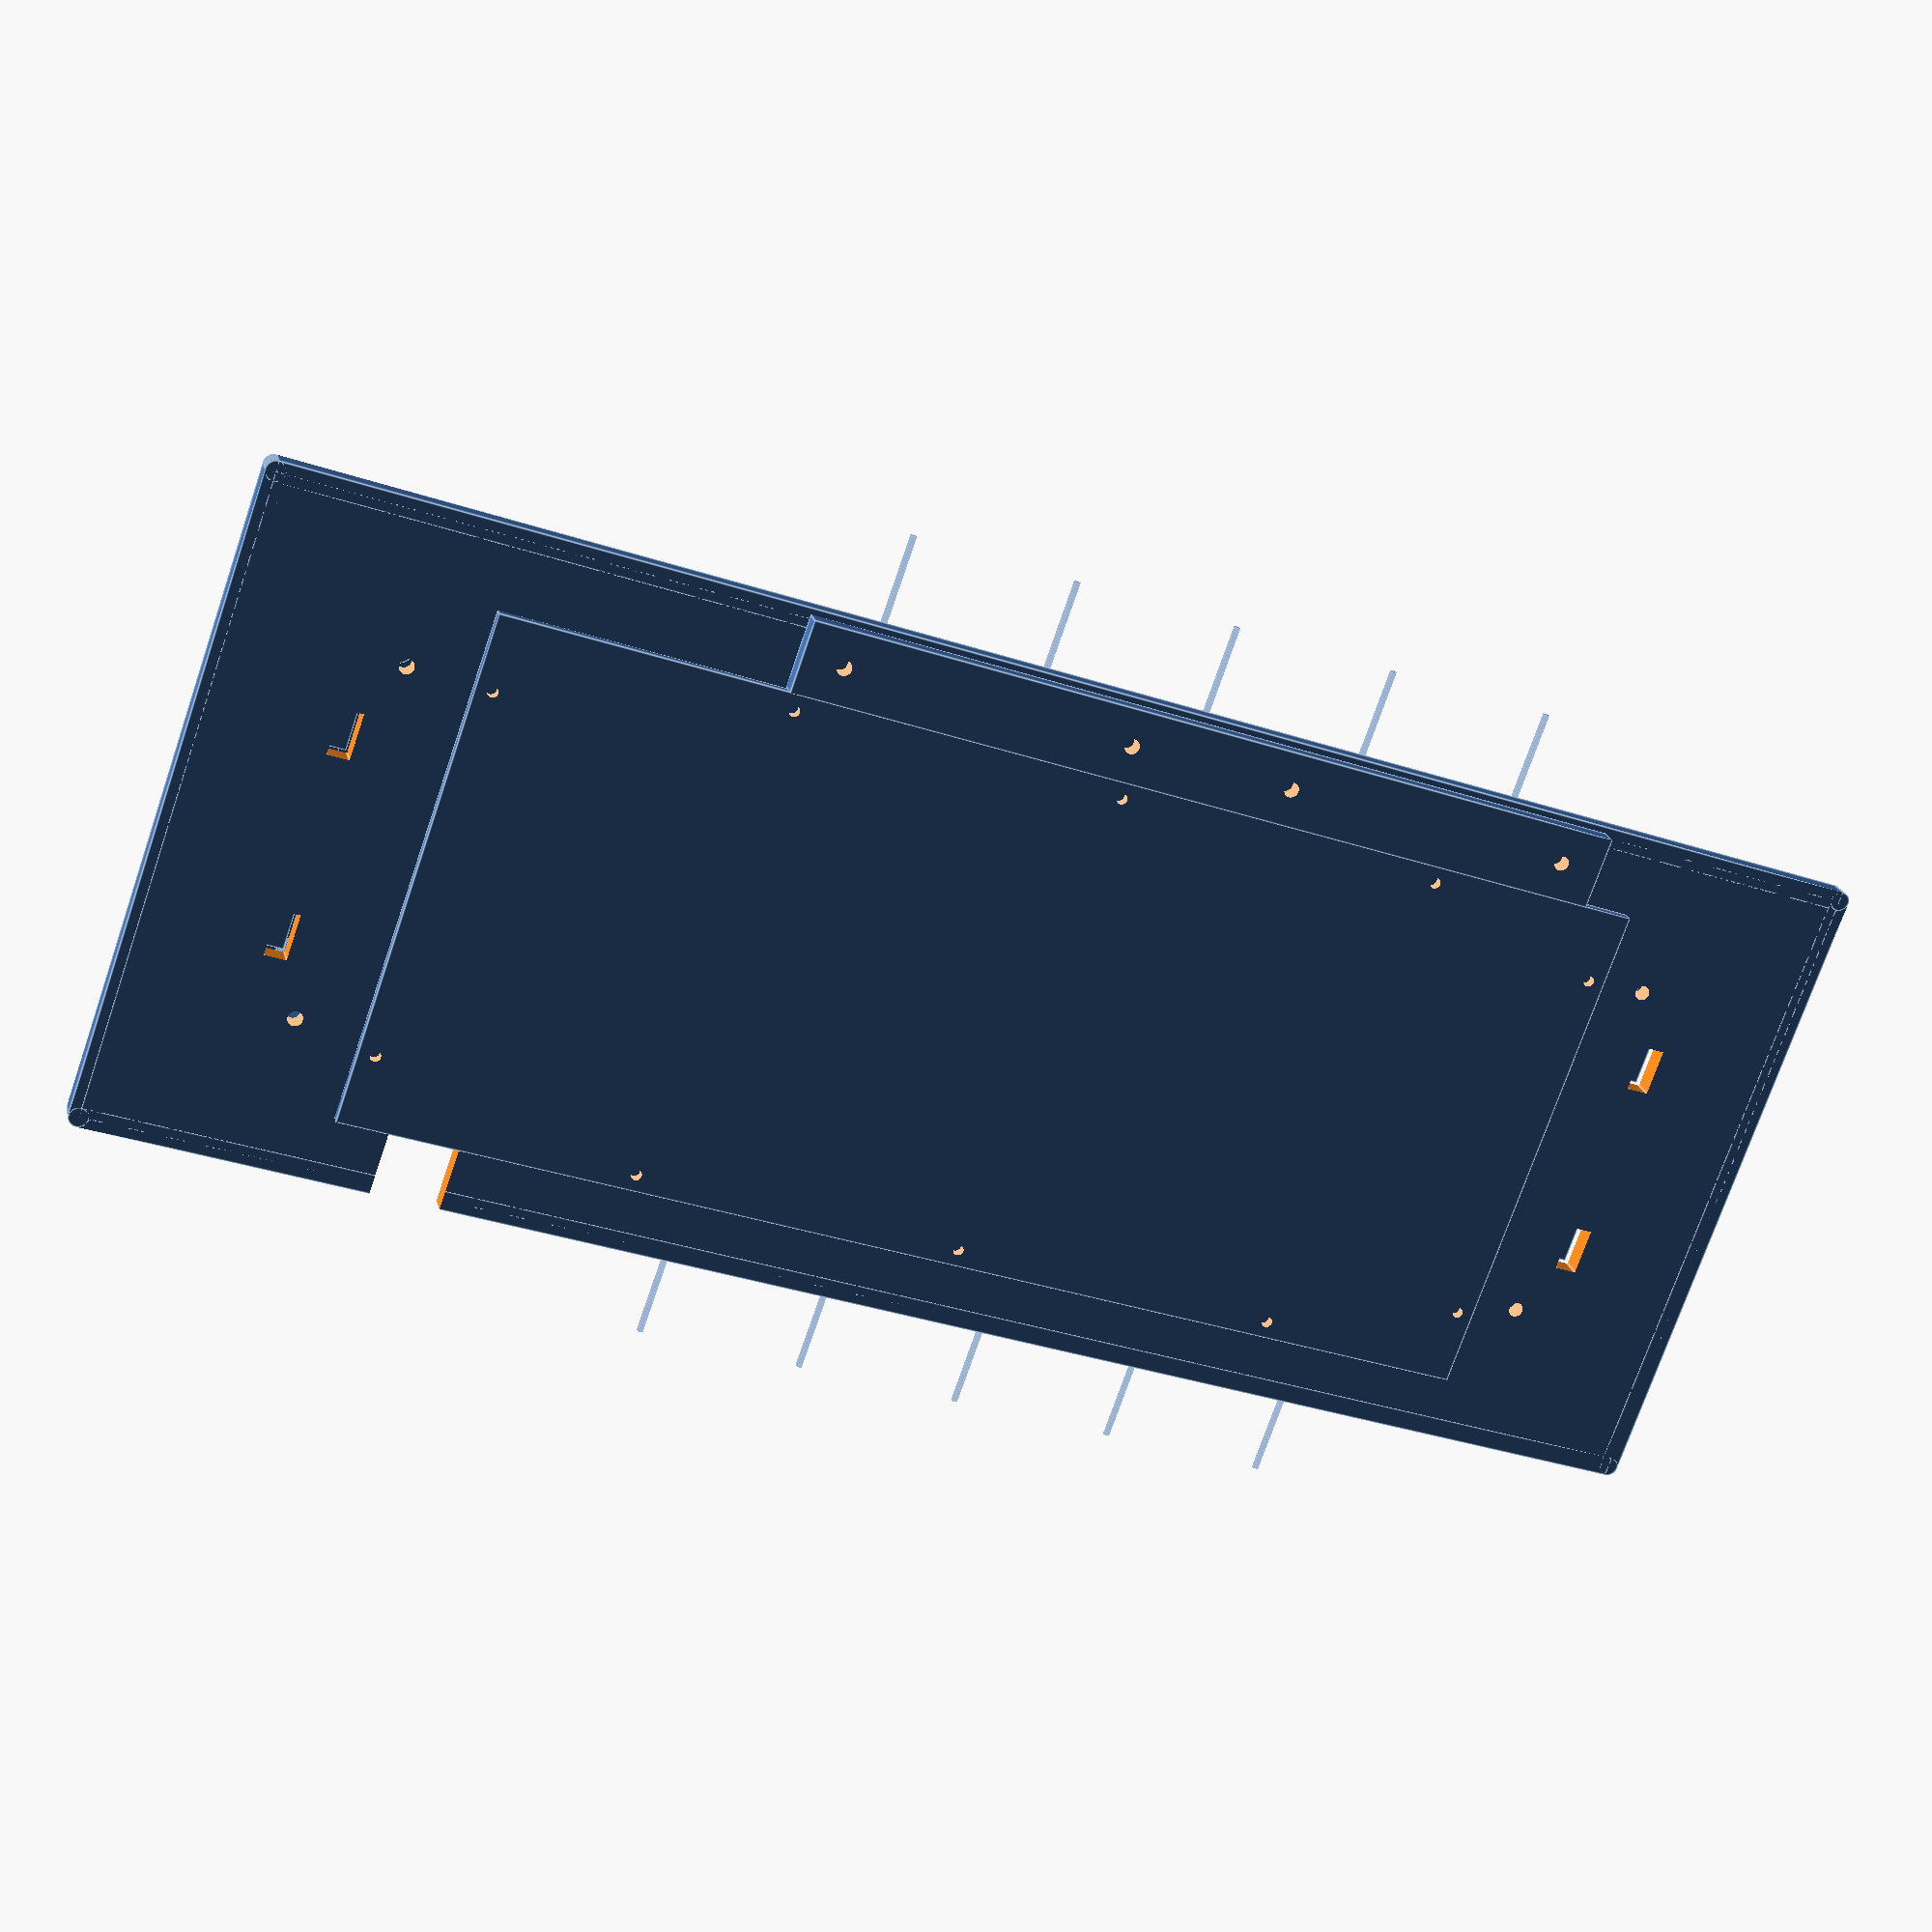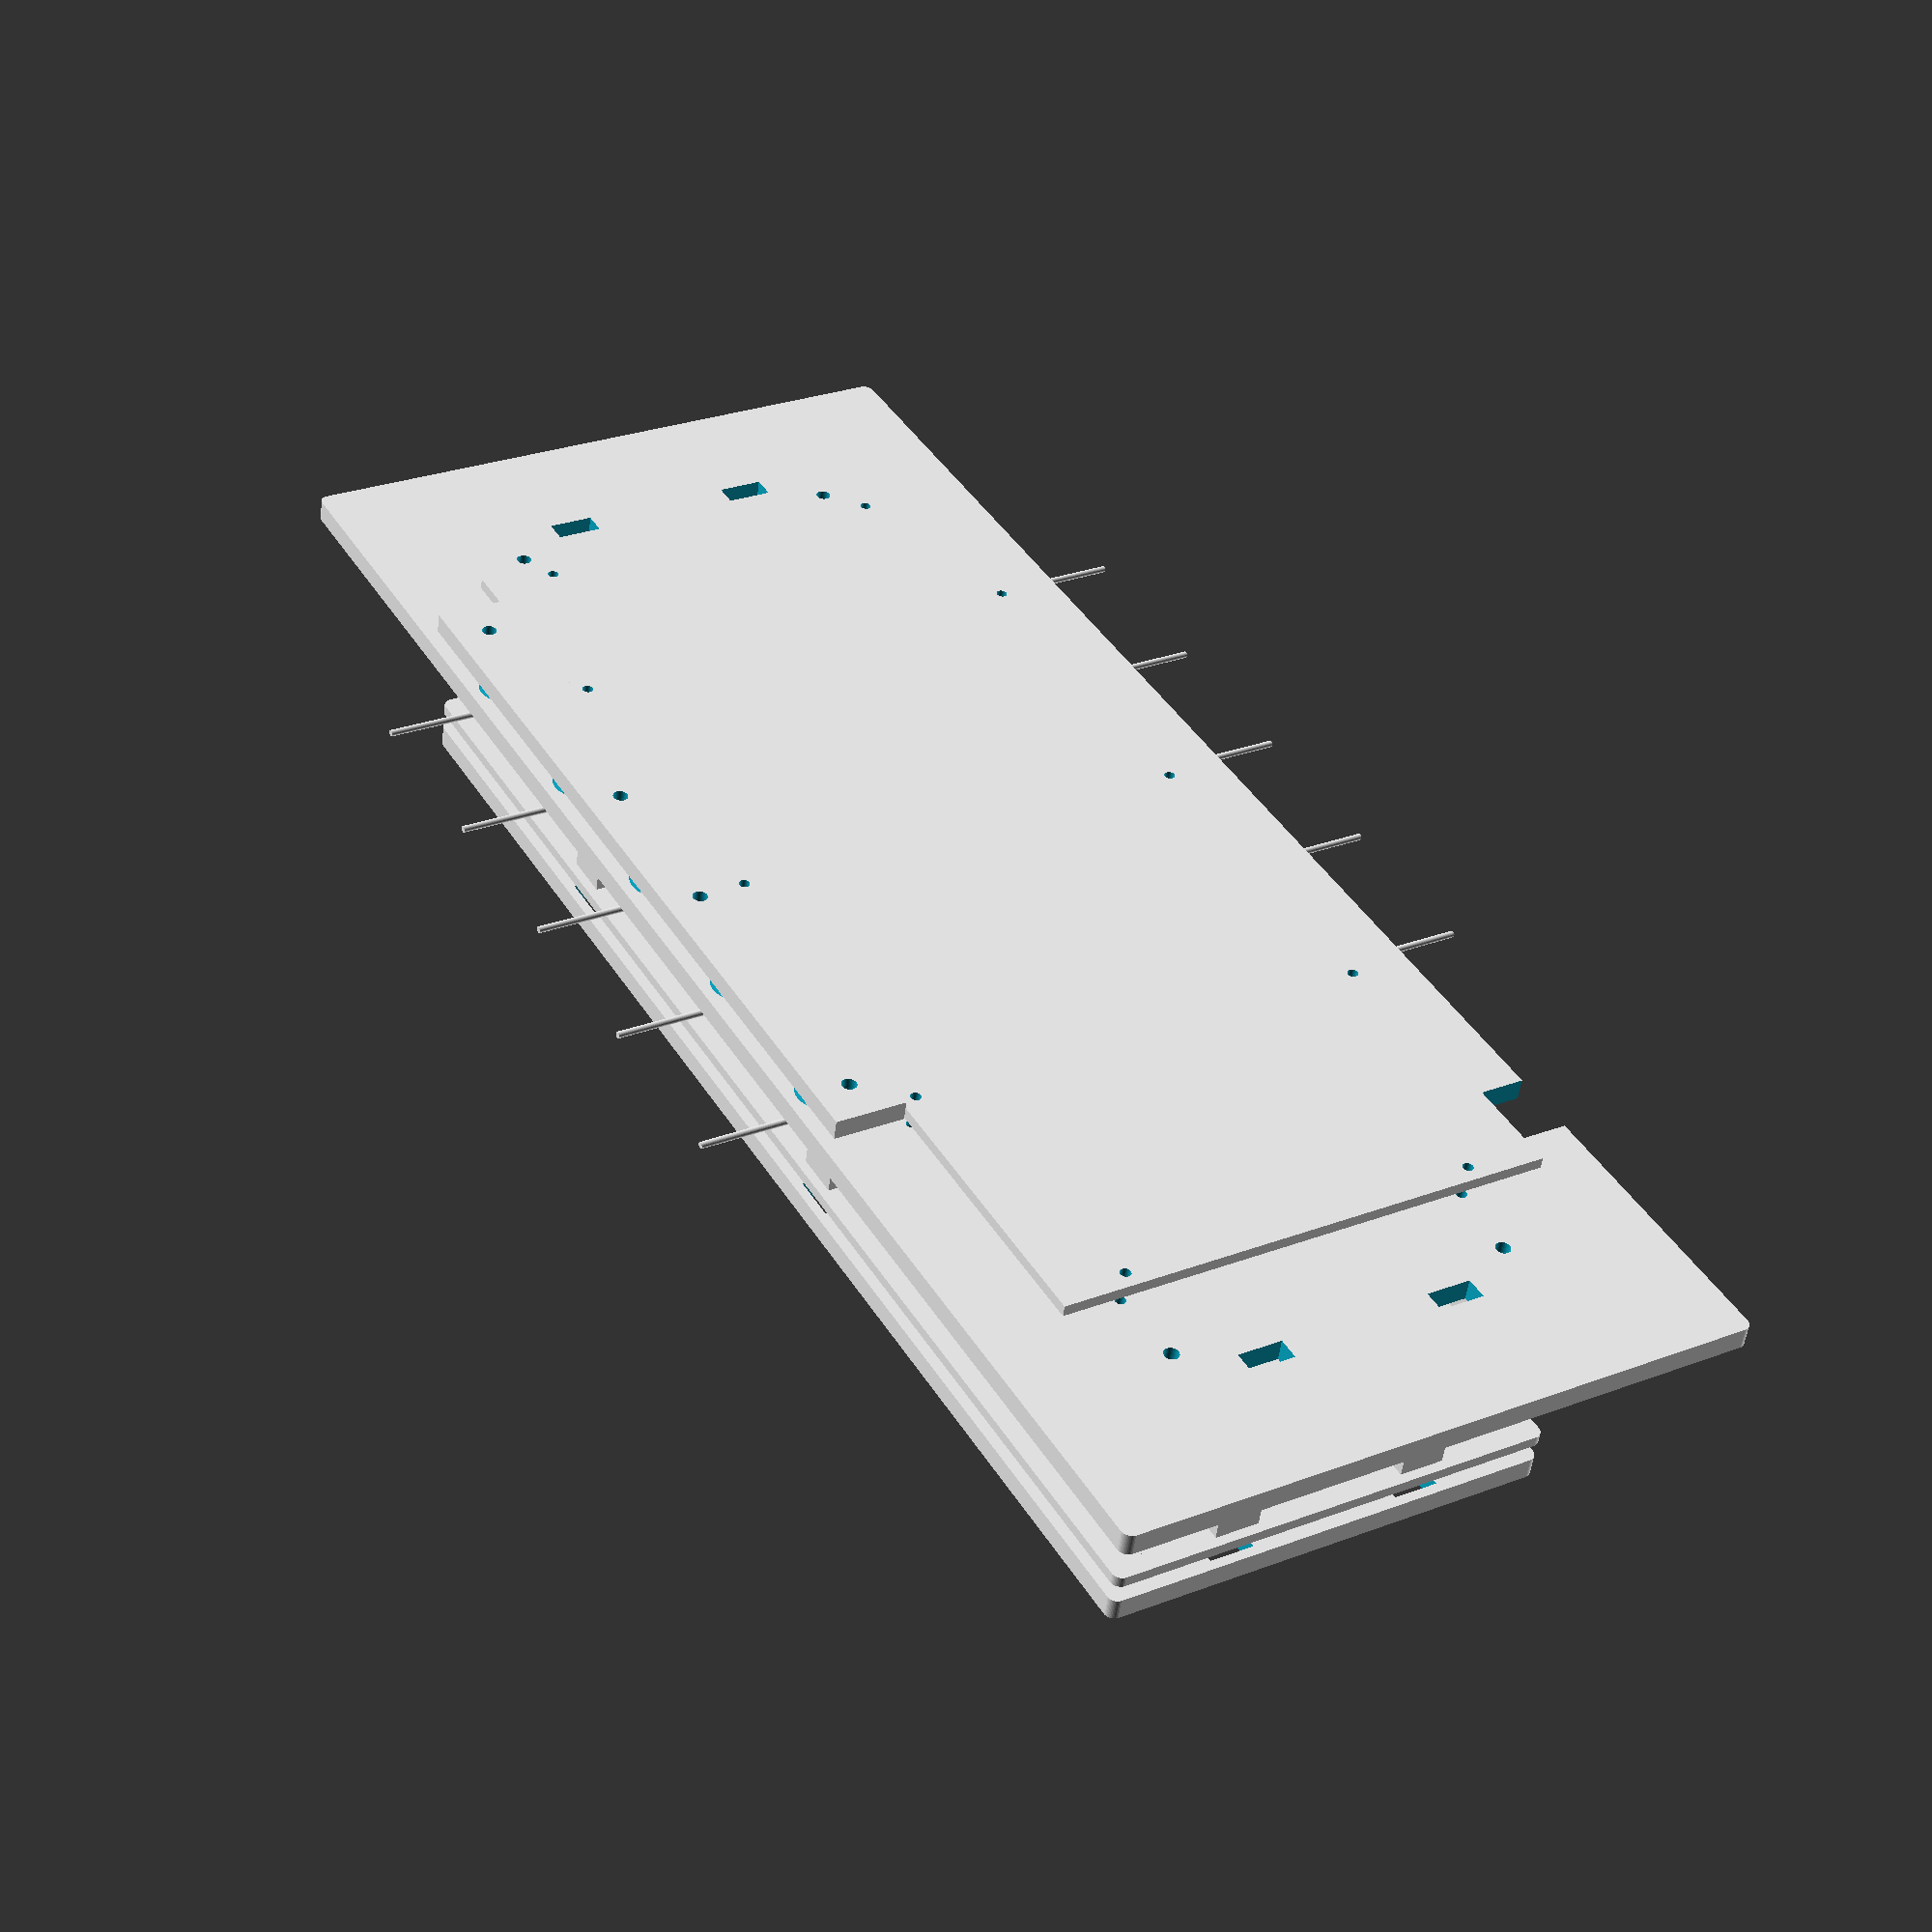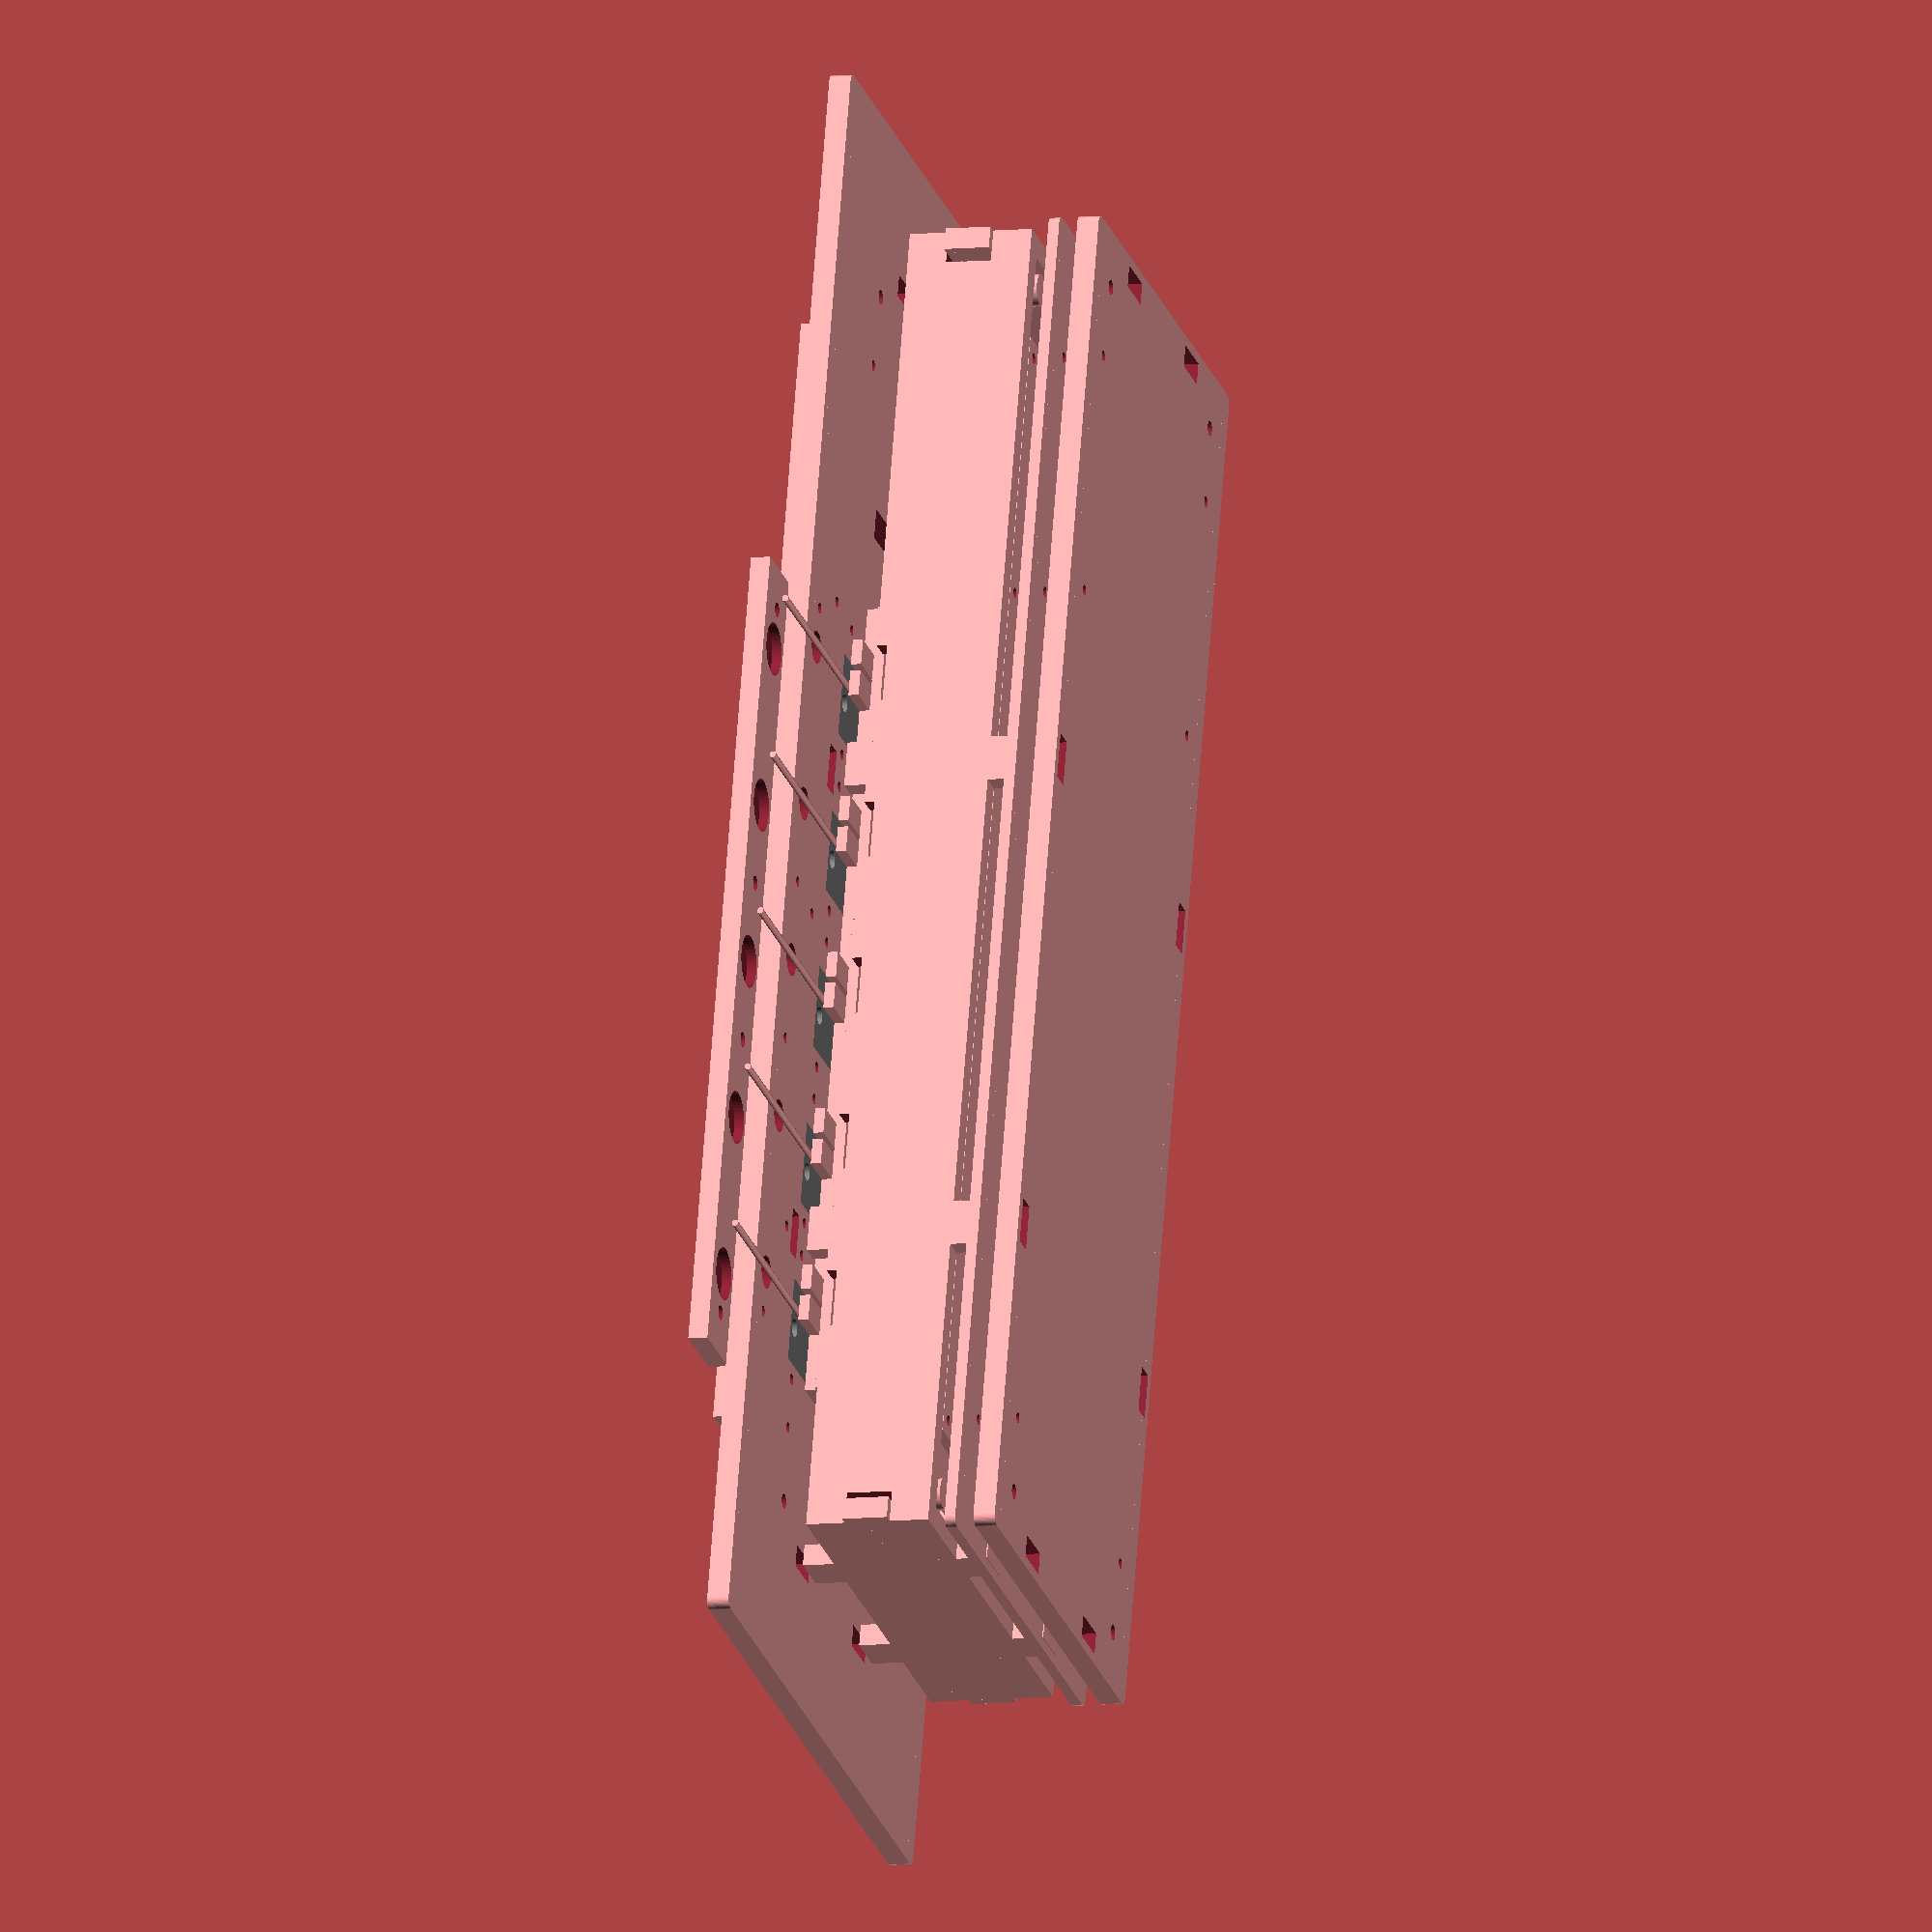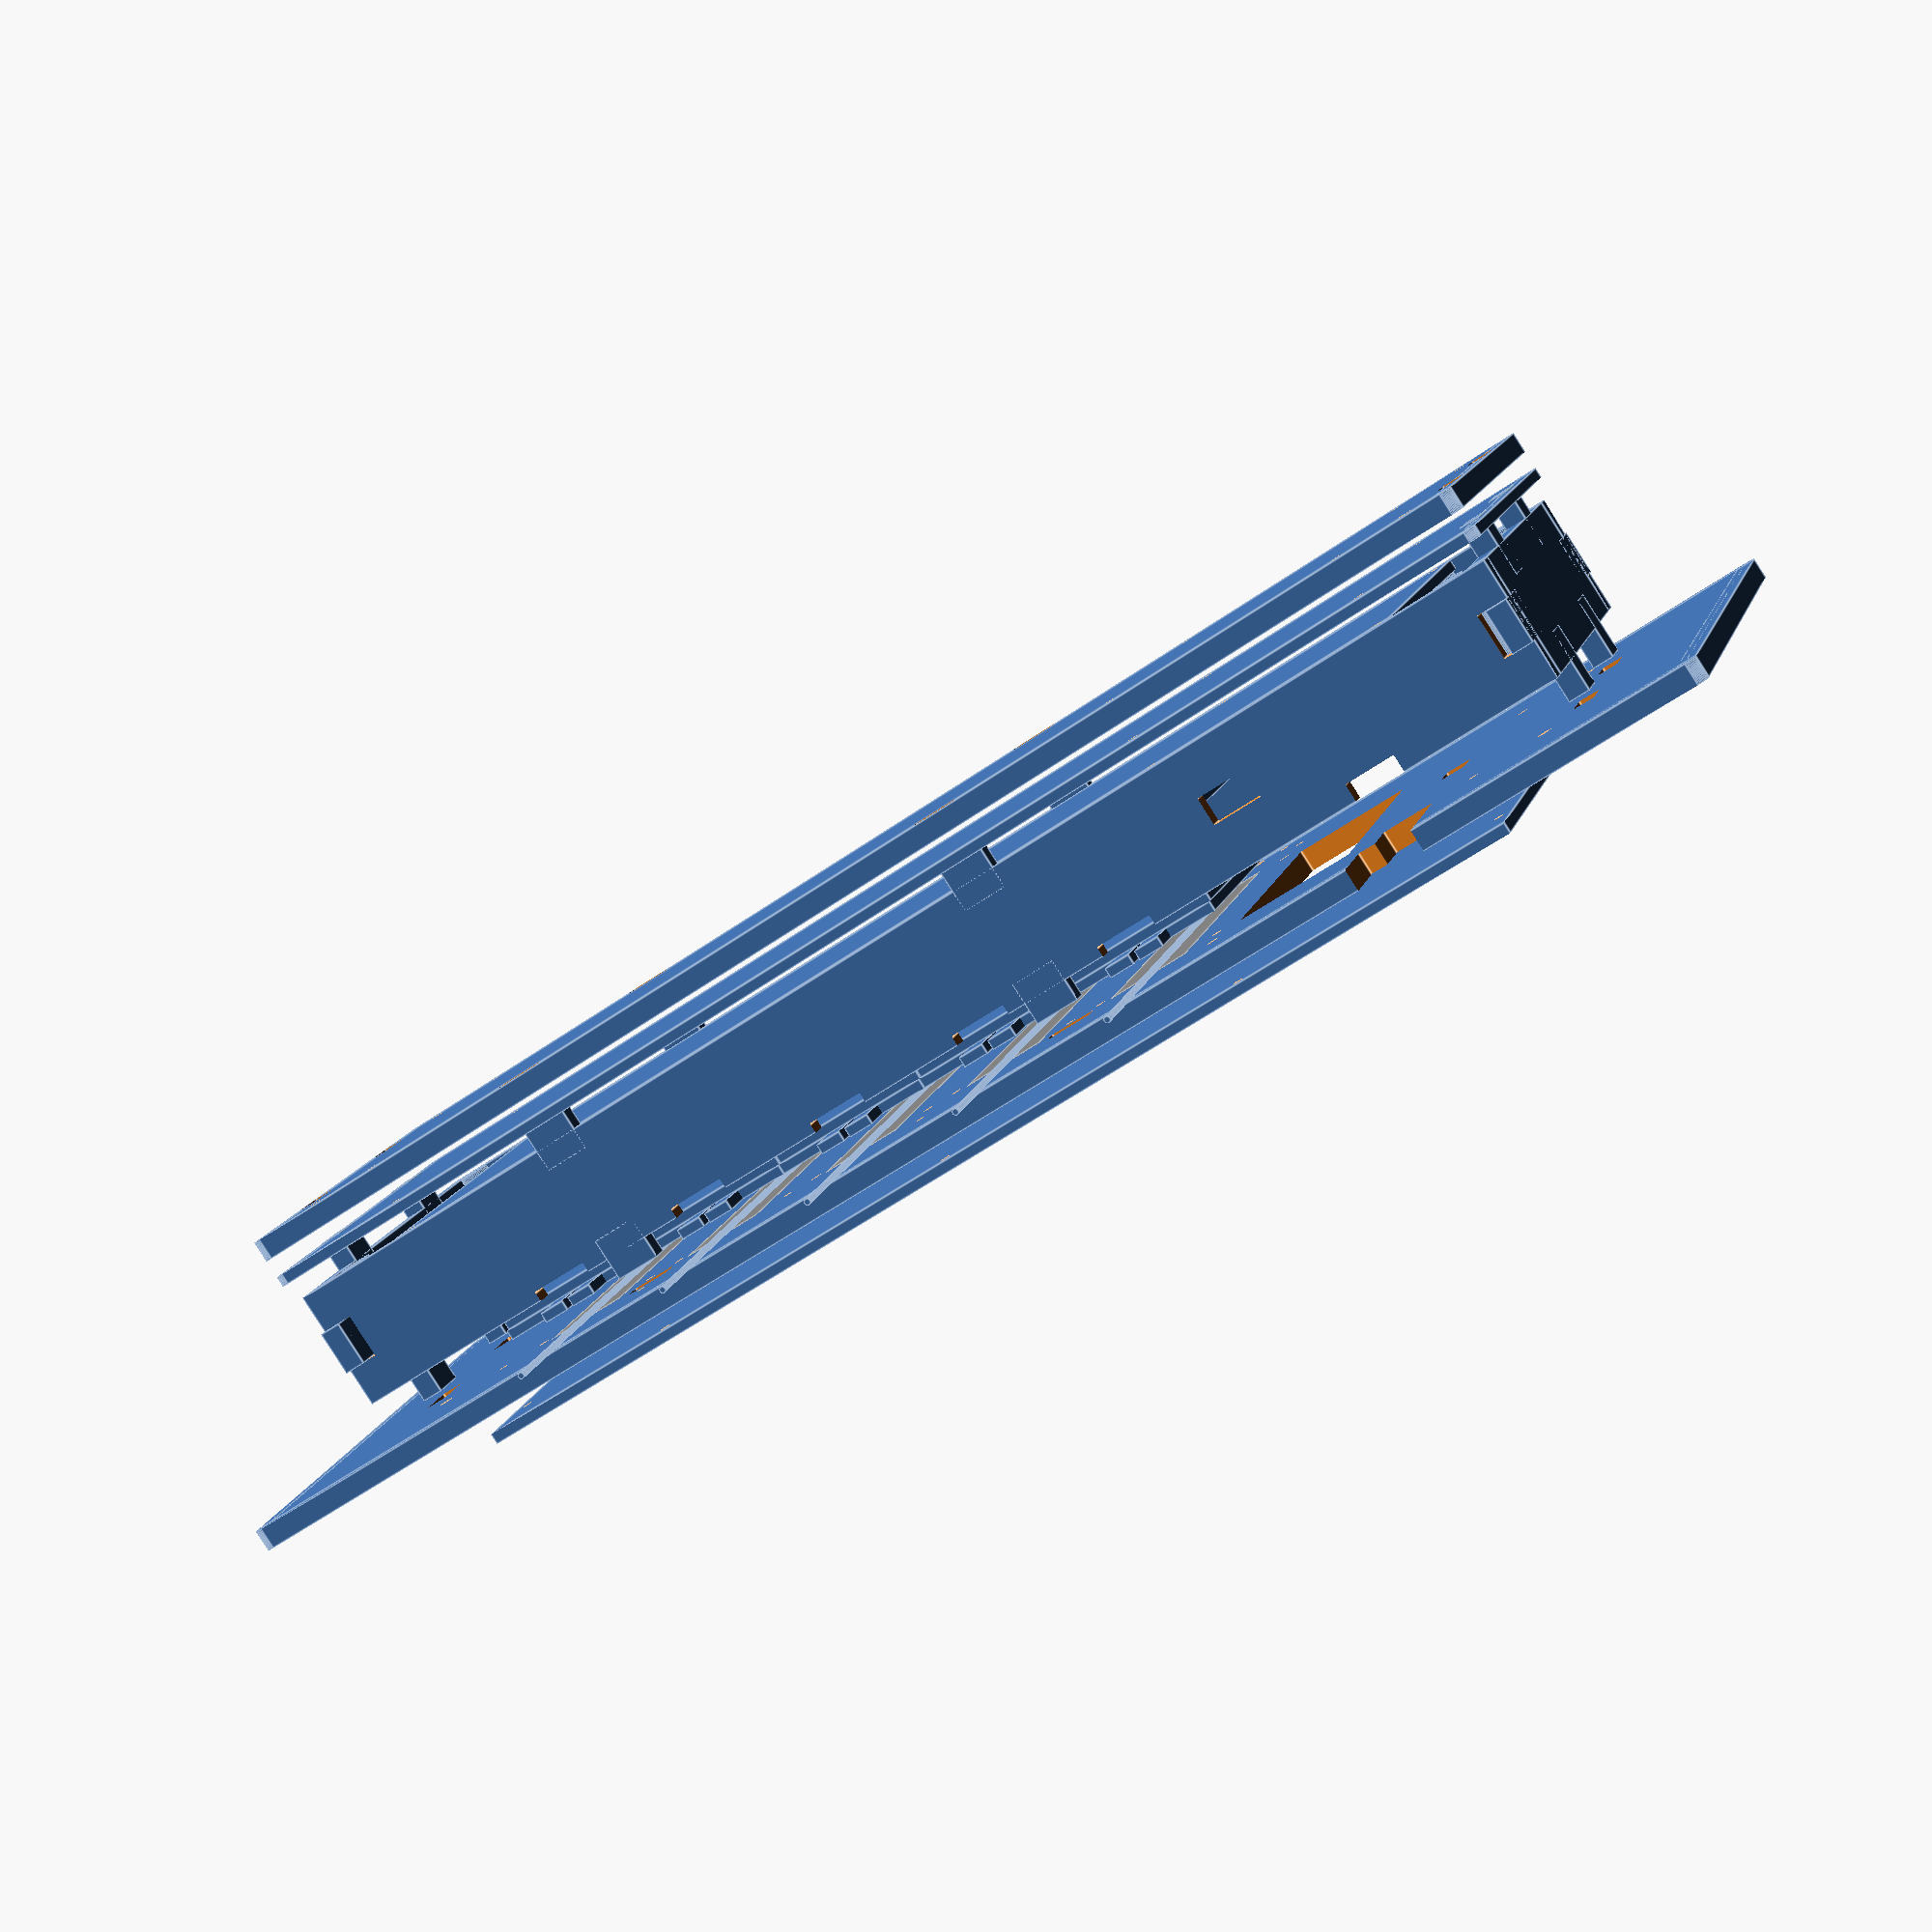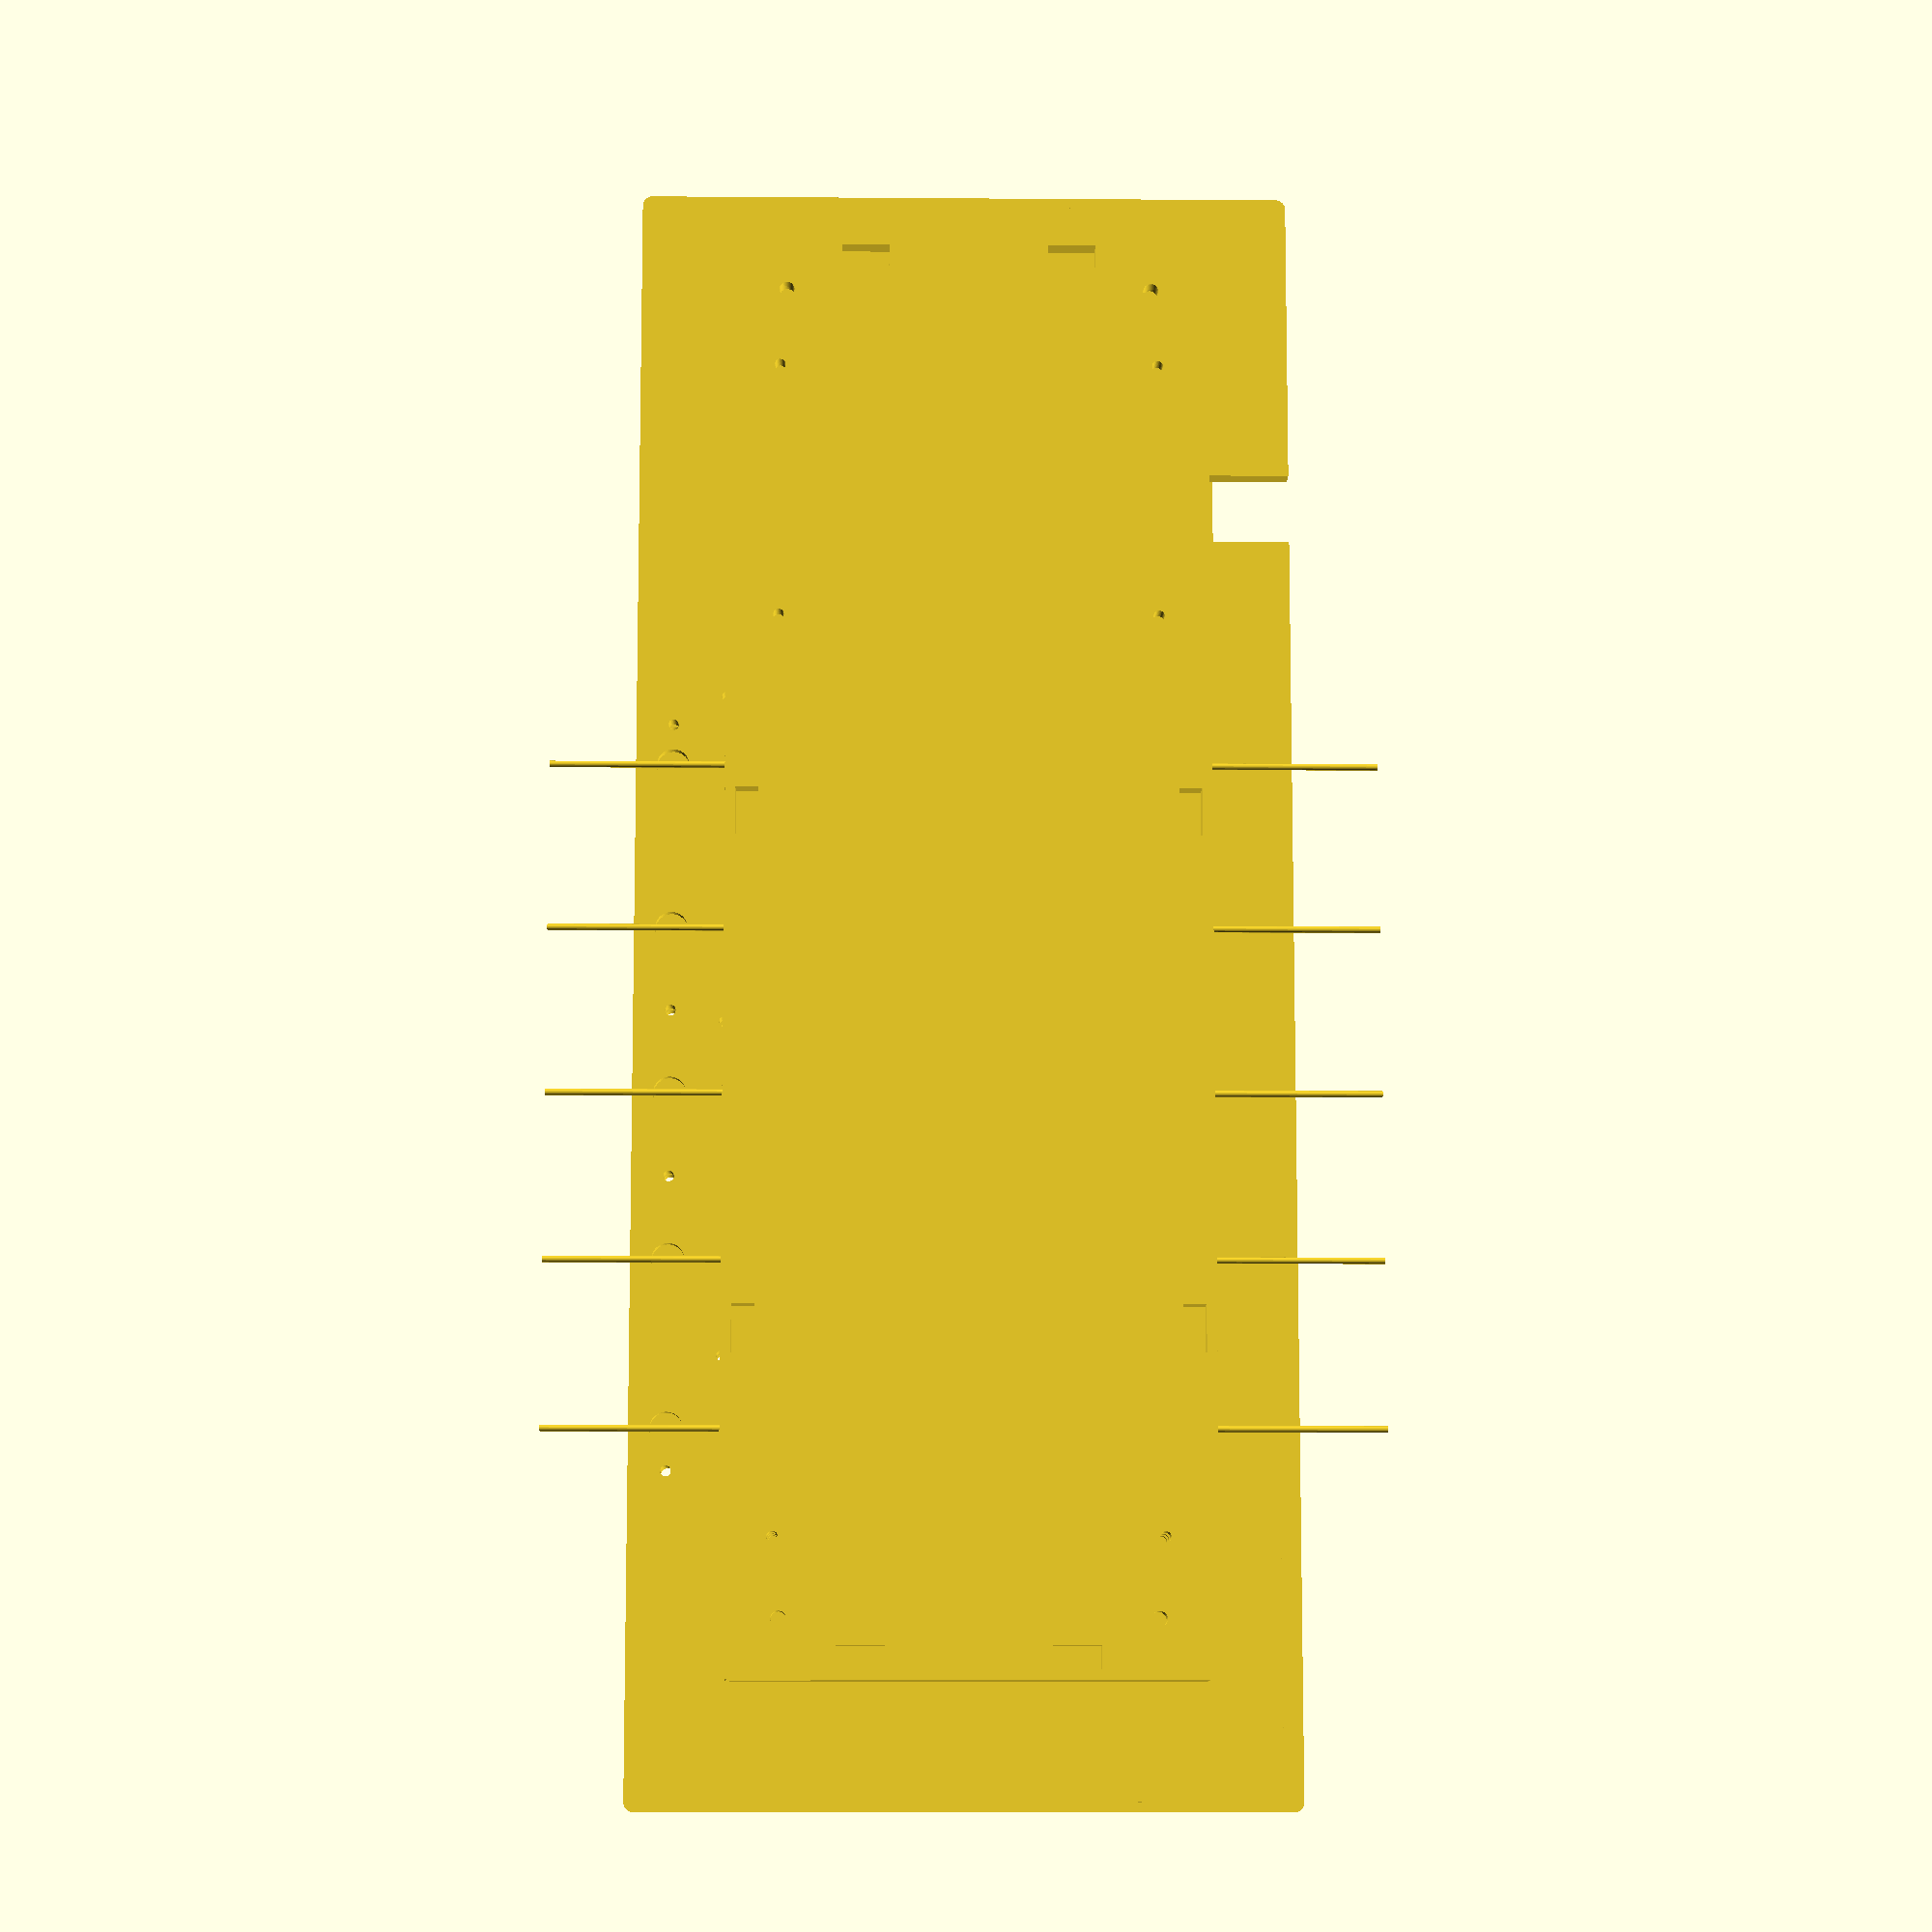
<openscad>

//====================================================================//
//=================== scad/enclosure_assembly.scad ===================//
//                                                                    //
// Autogenerated using py2scad. Hand editing this file is not         //
// advisable as all modifications will be lost when the program which //
// generated this file is re-run.                                     //
//====================================================================//

$fn = 50;
translate(v=[0.00000, 0.00000, 17.20000]) {
    translate(v=[0.00000, 0.00000, 1.50000]) {
        difference() {
            difference() {
                difference() {
                    difference() {
                        difference() {
                            difference() {
                                difference() {
                                    difference() {
                                        difference() {
                                            difference() {
                                                difference() {
                                                    difference() {
                                                        difference() {
                                                            difference() {
                                                                difference() {
                                                                    difference() {
                                                                        difference() {
                                                                            difference() {
                                                                                union() {
                                                                                    cube(size=[68.10000, 209.90000, 3.35000], center=true);
                                                                                    translate(v=[34.05000, 0.00000, 0.00000]) {
                                                                                        cube(size=[3.00000, 209.90000, 3.35000], center=true);
                                                                                    }
                                                                                    translate(v=[-34.05000, 0.00000, 0.00000]) {
                                                                                        cube(size=[3.00000, 209.90000, 3.35000], center=true);
                                                                                    }
                                                                                    translate(v=[0.00000, 104.95000, 0.00000]) {
                                                                                        cube(size=[68.10000, 3.00000, 3.35000], center=true);
                                                                                    }
                                                                                    translate(v=[0.00000, -104.95000, 0.00000]) {
                                                                                        cube(size=[68.10000, 3.00000, 3.35000], center=true);
                                                                                    }
                                                                                    translate(v=[-34.05000, -104.95000, 0.00000]) {
                                                                                        cylinder(h=3.35000,r1=1.50000,r2=1.50000,center=true);
                                                                                    }
                                                                                    translate(v=[-34.05000, 104.95000, 0.00000]) {
                                                                                        cylinder(h=3.35000,r1=1.50000,r2=1.50000,center=true);
                                                                                    }
                                                                                    translate(v=[34.05000, -104.95000, 0.00000]) {
                                                                                        cylinder(h=3.35000,r1=1.50000,r2=1.50000,center=true);
                                                                                    }
                                                                                    translate(v=[34.05000, 104.95000, 0.00000]) {
                                                                                        cylinder(h=3.35000,r1=1.50000,r2=1.50000,center=true);
                                                                                    }
                                                                                }
                                                                                translate(v=[-15.35000, -103.27500, 0.00000]) {
                                                                                    cube(size=[7.00000, 3.35000, 6.70000], center=true);
                                                                                }
                                                                            }
                                                                            translate(v=[-15.35000, 103.27500, 0.00000]) {
                                                                                cube(size=[7.00000, 3.35000, 6.70000], center=true);
                                                                            }
                                                                        }
                                                                        translate(v=[15.35000, -103.27500, 0.00000]) {
                                                                            cube(size=[7.00000, 3.35000, 6.70000], center=true);
                                                                        }
                                                                    }
                                                                    translate(v=[15.35000, 103.27500, 0.00000]) {
                                                                        cube(size=[7.00000, 3.35000, 6.70000], center=true);
                                                                    }
                                                                }
                                                                translate(v=[-32.37500, -18.89100, 0.00000]) {
                                                                    cube(size=[3.35000, 7.00000, 6.70000], center=true);
                                                                }
                                                            }
                                                            translate(v=[32.37500, -18.89100, 0.00000]) {
                                                                cube(size=[3.35000, 7.00000, 6.70000], center=true);
                                                            }
                                                        }
                                                        translate(v=[-32.37500, 56.67300, 0.00000]) {
                                                            cube(size=[3.35000, 7.00000, 6.70000], center=true);
                                                        }
                                                    }
                                                    translate(v=[32.37500, 56.67300, 0.00000]) {
                                                        cube(size=[3.35000, 7.00000, 6.70000], center=true);
                                                    }
                                                }
                                                translate(v=[-27.02335, -97.92335, 0.00000]) {
                                                    cylinder(h=6.70000,r1=1.13030,r2=1.13030,center=true);
                                                }
                                            }
                                            translate(v=[-27.02335, 97.92335, 0.00000]) {
                                                cylinder(h=6.70000,r1=1.13030,r2=1.13030,center=true);
                                            }
                                        }
                                        translate(v=[27.02335, -97.92335, 0.00000]) {
                                            cylinder(h=6.70000,r1=1.13030,r2=1.13030,center=true);
                                        }
                                    }
                                    translate(v=[27.02335, 97.92335, 0.00000]) {
                                        cylinder(h=6.70000,r1=1.13030,r2=1.13030,center=true);
                                    }
                                }
                                translate(v=[-27.96000, 86.36000, 0.00000]) {
                                    cylinder(h=6.70000,r1=0.81407,r2=0.81407,center=true);
                                }
                            }
                            translate(v=[27.96000, 86.36000, 0.00000]) {
                                cylinder(h=6.70000,r1=0.81407,r2=0.81407,center=true);
                            }
                        }
                        translate(v=[-27.96000, -48.26000, 0.00000]) {
                            cylinder(h=6.70000,r1=0.81407,r2=0.81407,center=true);
                        }
                    }
                    translate(v=[27.96000, -48.26000, 0.00000]) {
                        cylinder(h=6.70000,r1=0.81407,r2=0.81407,center=true);
                    }
                }
                translate(v=[-27.96000, -86.36000, 0.00000]) {
                    cylinder(h=6.70000,r1=0.81407,r2=0.81407,center=true);
                }
            }
            translate(v=[27.96000, -86.36000, 0.00000]) {
                cylinder(h=6.70000,r1=0.81407,r2=0.81407,center=true);
            }
        }
    }
}

translate(v=[0.00000, 0.00000, -17.20000]) {
    difference() {
        difference() {
            difference() {
                difference() {
                    difference() {
                        difference() {
                            difference() {
                                difference() {
                                    difference() {
                                        difference() {
                                            difference() {
                                                difference() {
                                                    difference() {
                                                        difference() {
                                                            difference() {
                                                                difference() {
                                                                    difference() {
                                                                        difference() {
                                                                            difference() {
                                                                                difference() {
                                                                                    difference() {
                                                                                        difference() {
                                                                                            difference() {
                                                                                                difference() {
                                                                                                    difference() {
                                                                                                        difference() {
                                                                                                            difference() {
                                                                                                                difference() {
                                                                                                                    difference() {
                                                                                                                        difference() {
                                                                                                                            difference() {
                                                                                                                                difference() {
                                                                                                                                    difference() {
                                                                                                                                        difference() {
                                                                                                                                            difference() {
                                                                                                                                                difference() {
                                                                                                                                                    difference() {
                                                                                                                                                        difference() {
                                                                                                                                                            difference() {
                                                                                                                                                                difference() {
                                                                                                                                                                    difference() {
                                                                                                                                                                        difference() {
                                                                                                                                                                            difference() {
                                                                                                                                                                                difference() {
                                                                                                                                                                                    difference() {
                                                                                                                                                                                        difference() {
                                                                                                                                                                                            difference() {
                                                                                                                                                                                                difference() {
                                                                                                                                                                                                    difference() {
                                                                                                                                                                                                        difference() {
                                                                                                                                                                                                            difference() {
                                                                                                                                                                                                                difference() {
                                                                                                                                                                                                                    difference() {
                                                                                                                                                                                                                        difference() {
                                                                                                                                                                                                                            difference() {
                                                                                                                                                                                                                                difference() {
                                                                                                                                                                                                                                    difference() {
                                                                                                                                                                                                                                        difference() {
                                                                                                                                                                                                                                            difference() {
                                                                                                                                                                                                                                                difference() {
                                                                                                                                                                                                                                                    difference() {
                                                                                                                                                                                                                                                        difference() {
                                                                                                                                                                                                                                                            difference() {
                                                                                                                                                                                                                                                                difference() {
                                                                                                                                                                                                                                                                    difference() {
                                                                                                                                                                                                                                                                        union() {
                                                                                                                                                                                                                                                                            cube(size=[97.70000, 246.40000, 3.35000], center=true);
                                                                                                                                                                                                                                                                            translate(v=[48.85000, 0.00000, 0.00000]) {
                                                                                                                                                                                                                                                                                cube(size=[3.00000, 246.40000, 3.35000], center=true);
                                                                                                                                                                                                                                                                            }
                                                                                                                                                                                                                                                                            translate(v=[-48.85000, 0.00000, 0.00000]) {
                                                                                                                                                                                                                                                                                cube(size=[3.00000, 246.40000, 3.35000], center=true);
                                                                                                                                                                                                                                                                            }
                                                                                                                                                                                                                                                                            translate(v=[0.00000, 123.20000, 0.00000]) {
                                                                                                                                                                                                                                                                                cube(size=[97.70000, 3.00000, 3.35000], center=true);
                                                                                                                                                                                                                                                                            }
                                                                                                                                                                                                                                                                            translate(v=[0.00000, -123.20000, 0.00000]) {
                                                                                                                                                                                                                                                                                cube(size=[97.70000, 3.00000, 3.35000], center=true);
                                                                                                                                                                                                                                                                            }
                                                                                                                                                                                                                                                                            translate(v=[-48.85000, -123.20000, 0.00000]) {
                                                                                                                                                                                                                                                                                cylinder(h=3.35000,r1=1.50000,r2=1.50000,center=true);
                                                                                                                                                                                                                                                                            }
                                                                                                                                                                                                                                                                            translate(v=[-48.85000, 123.20000, 0.00000]) {
                                                                                                                                                                                                                                                                                cylinder(h=3.35000,r1=1.50000,r2=1.50000,center=true);
                                                                                                                                                                                                                                                                            }
                                                                                                                                                                                                                                                                            translate(v=[48.85000, -123.20000, 0.00000]) {
                                                                                                                                                                                                                                                                                cylinder(h=3.35000,r1=1.50000,r2=1.50000,center=true);
                                                                                                                                                                                                                                                                            }
                                                                                                                                                                                                                                                                            translate(v=[48.85000, 123.20000, 0.00000]) {
                                                                                                                                                                                                                                                                                cylinder(h=3.35000,r1=1.50000,r2=1.50000,center=true);
                                                                                                                                                                                                                                                                            }
                                                                                                                                                                                                                                                                        }
                                                                                                                                                                                                                                                                        translate(v=[-15.35000, -103.27500, 0.00000]) {
                                                                                                                                                                                                                                                                            cube(size=[7.00000, 3.35000, 6.70000], center=true);
                                                                                                                                                                                                                                                                        }
                                                                                                                                                                                                                                                                    }
                                                                                                                                                                                                                                                                    translate(v=[-15.35000, 103.27500, 0.00000]) {
                                                                                                                                                                                                                                                                        cube(size=[7.00000, 3.35000, 6.70000], center=true);
                                                                                                                                                                                                                                                                    }
                                                                                                                                                                                                                                                                }
                                                                                                                                                                                                                                                                translate(v=[15.35000, -103.27500, 0.00000]) {
                                                                                                                                                                                                                                                                    cube(size=[7.00000, 3.35000, 6.70000], center=true);
                                                                                                                                                                                                                                                                }
                                                                                                                                                                                                                                                            }
                                                                                                                                                                                                                                                            translate(v=[15.35000, 103.27500, 0.00000]) {
                                                                                                                                                                                                                                                                cube(size=[7.00000, 3.35000, 6.70000], center=true);
                                                                                                                                                                                                                                                            }
                                                                                                                                                                                                                                                        }
                                                                                                                                                                                                                                                        translate(v=[-32.37500, -18.89100, 0.00000]) {
                                                                                                                                                                                                                                                            cube(size=[3.35000, 7.00000, 6.70000], center=true);
                                                                                                                                                                                                                                                        }
                                                                                                                                                                                                                                                    }
                                                                                                                                                                                                                                                    translate(v=[32.37500, -18.89100, 0.00000]) {
                                                                                                                                                                                                                                                        cube(size=[3.35000, 7.00000, 6.70000], center=true);
                                                                                                                                                                                                                                                    }
                                                                                                                                                                                                                                                }
                                                                                                                                                                                                                                                translate(v=[-32.37500, 56.67300, 0.00000]) {
                                                                                                                                                                                                                                                    cube(size=[3.35000, 7.00000, 6.70000], center=true);
                                                                                                                                                                                                                                                }
                                                                                                                                                                                                                                            }
                                                                                                                                                                                                                                            translate(v=[32.37500, 56.67300, 0.00000]) {
                                                                                                                                                                                                                                                cube(size=[3.35000, 7.00000, 6.70000], center=true);
                                                                                                                                                                                                                                            }
                                                                                                                                                                                                                                        }
                                                                                                                                                                                                                                        translate(v=[-27.02335, -97.92335, 0.00000]) {
                                                                                                                                                                                                                                            cylinder(h=6.70000,r1=1.13030,r2=1.13030,center=true);
                                                                                                                                                                                                                                        }
                                                                                                                                                                                                                                    }
                                                                                                                                                                                                                                    translate(v=[-27.02335, 97.92335, 0.00000]) {
                                                                                                                                                                                                                                        cylinder(h=6.70000,r1=1.13030,r2=1.13030,center=true);
                                                                                                                                                                                                                                    }
                                                                                                                                                                                                                                }
                                                                                                                                                                                                                                translate(v=[27.02335, -97.92335, 0.00000]) {
                                                                                                                                                                                                                                    cylinder(h=6.70000,r1=1.13030,r2=1.13030,center=true);
                                                                                                                                                                                                                                }
                                                                                                                                                                                                                            }
                                                                                                                                                                                                                            translate(v=[27.02335, 97.92335, 0.00000]) {
                                                                                                                                                                                                                                cylinder(h=6.70000,r1=1.13030,r2=1.13030,center=true);
                                                                                                                                                                                                                            }
                                                                                                                                                                                                                        }
                                                                                                                                                                                                                        translate(v=[0.00000, 69.72500, 0.00000]) {
                                                                                                                                                                                                                            cube(size=[61.33000, 12.95000, 6.70000], center=true);
                                                                                                                                                                                                                        }
                                                                                                                                                                                                                    }
                                                                                                                                                                                                                    translate(v=[0.00000, 44.32500, 0.00000]) {
                                                                                                                                                                                                                        cube(size=[61.33000, 12.95000, 6.70000], center=true);
                                                                                                                                                                                                                    }
                                                                                                                                                                                                                }
                                                                                                                                                                                                                translate(v=[0.00000, 18.92500, 0.00000]) {
                                                                                                                                                                                                                    cube(size=[61.33000, 12.95000, 6.70000], center=true);
                                                                                                                                                                                                                }
                                                                                                                                                                                                            }
                                                                                                                                                                                                            translate(v=[0.00000, -6.47500, 0.00000]) {
                                                                                                                                                                                                                cube(size=[61.33000, 12.95000, 6.70000], center=true);
                                                                                                                                                                                                            }
                                                                                                                                                                                                        }
                                                                                                                                                                                                        translate(v=[0.00000, -31.87500, 0.00000]) {
                                                                                                                                                                                                            cube(size=[61.33000, 12.95000, 6.70000], center=true);
                                                                                                                                                                                                        }
                                                                                                                                                                                                    }
                                                                                                                                                                                                    translate(v=[-28.06000, 58.34500, 0.00000]) {
                                                                                                                                                                                                        cylinder(h=6.70000,r1=0.81407,r2=0.81407,center=true);
                                                                                                                                                                                                    }
                                                                                                                                                                                                }
                                                                                                                                                                                                translate(v=[-28.06000, 78.56500, 0.00000]) {
                                                                                                                                                                                                    cylinder(h=6.70000,r1=0.81407,r2=0.81407,center=true);
                                                                                                                                                                                                }
                                                                                                                                                                                            }
                                                                                                                                                                                            translate(v=[28.06000, 58.34500, 0.00000]) {
                                                                                                                                                                                                cylinder(h=6.70000,r1=0.81407,r2=0.81407,center=true);
                                                                                                                                                                                            }
                                                                                                                                                                                        }
                                                                                                                                                                                        translate(v=[28.06000, 78.56500, 0.00000]) {
                                                                                                                                                                                            cylinder(h=6.70000,r1=0.81407,r2=0.81407,center=true);
                                                                                                                                                                                        }
                                                                                                                                                                                    }
                                                                                                                                                                                    translate(v=[-28.06000, 32.94500, 0.00000]) {
                                                                                                                                                                                        cylinder(h=6.70000,r1=0.81407,r2=0.81407,center=true);
                                                                                                                                                                                    }
                                                                                                                                                                                }
                                                                                                                                                                                translate(v=[-28.06000, 53.16500, 0.00000]) {
                                                                                                                                                                                    cylinder(h=6.70000,r1=0.81407,r2=0.81407,center=true);
                                                                                                                                                                                }
                                                                                                                                                                            }
                                                                                                                                                                            translate(v=[28.06000, 32.94500, 0.00000]) {
                                                                                                                                                                                cylinder(h=6.70000,r1=0.81407,r2=0.81407,center=true);
                                                                                                                                                                            }
                                                                                                                                                                        }
                                                                                                                                                                        translate(v=[28.06000, 53.16500, 0.00000]) {
                                                                                                                                                                            cylinder(h=6.70000,r1=0.81407,r2=0.81407,center=true);
                                                                                                                                                                        }
                                                                                                                                                                    }
                                                                                                                                                                    translate(v=[-28.06000, 7.54500, 0.00000]) {
                                                                                                                                                                        cylinder(h=6.70000,r1=0.81407,r2=0.81407,center=true);
                                                                                                                                                                    }
                                                                                                                                                                }
                                                                                                                                                                translate(v=[-28.06000, 27.76500, 0.00000]) {
                                                                                                                                                                    cylinder(h=6.70000,r1=0.81407,r2=0.81407,center=true);
                                                                                                                                                                }
                                                                                                                                                            }
                                                                                                                                                            translate(v=[28.06000, 7.54500, 0.00000]) {
                                                                                                                                                                cylinder(h=6.70000,r1=0.81407,r2=0.81407,center=true);
                                                                                                                                                            }
                                                                                                                                                        }
                                                                                                                                                        translate(v=[28.06000, 27.76500, 0.00000]) {
                                                                                                                                                            cylinder(h=6.70000,r1=0.81407,r2=0.81407,center=true);
                                                                                                                                                        }
                                                                                                                                                    }
                                                                                                                                                    translate(v=[-28.06000, -17.85500, 0.00000]) {
                                                                                                                                                        cylinder(h=6.70000,r1=0.81407,r2=0.81407,center=true);
                                                                                                                                                    }
                                                                                                                                                }
                                                                                                                                                translate(v=[-28.06000, 2.36500, 0.00000]) {
                                                                                                                                                    cylinder(h=6.70000,r1=0.81407,r2=0.81407,center=true);
                                                                                                                                                }
                                                                                                                                            }
                                                                                                                                            translate(v=[28.06000, -17.85500, 0.00000]) {
                                                                                                                                                cylinder(h=6.70000,r1=0.81407,r2=0.81407,center=true);
                                                                                                                                            }
                                                                                                                                        }
                                                                                                                                        translate(v=[28.06000, 2.36500, 0.00000]) {
                                                                                                                                            cylinder(h=6.70000,r1=0.81407,r2=0.81407,center=true);
                                                                                                                                        }
                                                                                                                                    }
                                                                                                                                    translate(v=[-28.06000, -43.25500, 0.00000]) {
                                                                                                                                        cylinder(h=6.70000,r1=0.81407,r2=0.81407,center=true);
                                                                                                                                    }
                                                                                                                                }
                                                                                                                                translate(v=[-28.06000, -23.03500, 0.00000]) {
                                                                                                                                    cylinder(h=6.70000,r1=0.81407,r2=0.81407,center=true);
                                                                                                                                }
                                                                                                                            }
                                                                                                                            translate(v=[28.06000, -43.25500, 0.00000]) {
                                                                                                                                cylinder(h=6.70000,r1=0.81407,r2=0.81407,center=true);
                                                                                                                            }
                                                                                                                        }
                                                                                                                        translate(v=[28.06000, -23.03500, 0.00000]) {
                                                                                                                            cylinder(h=6.70000,r1=0.81407,r2=0.81407,center=true);
                                                                                                                        }
                                                                                                                    }
                                                                                                                    translate(v=[-4.84600, -56.90000, 0.00000]) {
                                                                                                                        cube(size=[51.30800, 18.28800, 6.70000], center=true);
                                                                                                                    }
                                                                                                                }
                                                                                                                translate(v=[-34.40000, -75.90000, 0.00000]) {
                                                                                                                    cube(size=[9.20000, 8.00000, 6.70000], center=true);
                                                                                                                }
                                                                                                            }
                                                                                                            translate(v=[-50.35000, -74.60000, 0.00000]) {
                                                                                                                cube(size=[23.83500, 10.60000, 6.70000], center=true);
                                                                                                            }
                                                                                                        }
                                                                                                        translate(v=[0.00000, -78.90000, 0.00000]) {
                                                                                                            cube(size=[6.00000, 4.00000, 6.70000], center=true);
                                                                                                        }
                                                                                                    }
                                                                                                    translate(v=[-27.96000, 86.36000, 0.00000]) {
                                                                                                        cylinder(h=6.70000,r1=0.81407,r2=0.81407,center=true);
                                                                                                    }
                                                                                                }
                                                                                                translate(v=[27.96000, 86.36000, 0.00000]) {
                                                                                                    cylinder(h=6.70000,r1=0.81407,r2=0.81407,center=true);
                                                                                                }
                                                                                            }
                                                                                            translate(v=[-27.96000, -86.36000, 0.00000]) {
                                                                                                cylinder(h=6.70000,r1=0.81407,r2=0.81407,center=true);
                                                                                            }
                                                                                        }
                                                                                        translate(v=[27.96000, -86.36000, 0.00000]) {
                                                                                            cylinder(h=6.70000,r1=0.81407,r2=0.81407,center=true);
                                                                                        }
                                                                                    }
                                                                                    translate(v=[-36.46000, -44.32500, 0.00000]) {
                                                                                        cylinder(h=6.70000,r1=0.81407,r2=0.81407,center=true);
                                                                                    }
                                                                                }
                                                                                translate(v=[36.46000, -44.32500, 0.00000]) {
                                                                                    cylinder(h=6.70000,r1=0.81407,r2=0.81407,center=true);
                                                                                }
                                                                            }
                                                                            translate(v=[-36.46000, 6.35000, 0.00000]) {
                                                                                cylinder(h=6.70000,r1=0.81407,r2=0.81407,center=true);
                                                                            }
                                                                        }
                                                                        translate(v=[36.46000, 6.35000, 0.00000]) {
                                                                            cylinder(h=6.70000,r1=0.81407,r2=0.81407,center=true);
                                                                        }
                                                                    }
                                                                    translate(v=[-36.46000, 57.15000, 0.00000]) {
                                                                        cylinder(h=6.70000,r1=0.81407,r2=0.81407,center=true);
                                                                    }
                                                                }
                                                                translate(v=[36.46000, 57.15000, 0.00000]) {
                                                                    cylinder(h=6.70000,r1=0.81407,r2=0.81407,center=true);
                                                                }
                                                            }
                                                            translate(v=[44.67500, 68.10500, 0.00000]) {
                                                                cylinder(h=6.70000,r1=2.50000,r2=2.50000,center=true);
                                                            }
                                                        }
                                                        translate(v=[44.67500, 74.45500, 0.00000]) {
                                                            cylinder(h=6.70000,r1=0.81407,r2=0.81407,center=true);
                                                        }
                                                    }
                                                    translate(v=[44.67500, 42.70500, 0.00000]) {
                                                        cylinder(h=6.70000,r1=2.50000,r2=2.50000,center=true);
                                                    }
                                                }
                                                translate(v=[44.67500, 30.00500, 0.00000]) {
                                                    cylinder(h=6.70000,r1=0.81407,r2=0.81407,center=true);
                                                }
                                            }
                                            translate(v=[44.67500, 17.30500, 0.00000]) {
                                                cylinder(h=6.70000,r1=2.50000,r2=2.50000,center=true);
                                            }
                                        }
                                        translate(v=[44.67500, 4.60500, 0.00000]) {
                                            cylinder(h=6.70000,r1=0.81407,r2=0.81407,center=true);
                                        }
                                    }
                                    translate(v=[44.67500, -8.09500, 0.00000]) {
                                        cylinder(h=6.70000,r1=2.50000,r2=2.50000,center=true);
                                    }
                                }
                                translate(v=[44.67500, -33.49500, 0.00000]) {
                                    cylinder(h=6.70000,r1=2.50000,r2=2.50000,center=true);
                                }
                            }
                            translate(v=[44.67500, -39.84500, 0.00000]) {
                                cylinder(h=6.70000,r1=0.81407,r2=0.81407,center=true);
                            }
                        }
                        translate(v=[44.67500, 68.10500, -1.67500]) {
                            cylinder(h=3.00000,r1=4.00000,r2=4.00000,center=true);
                        }
                    }
                    translate(v=[44.67500, 42.70500, -1.67500]) {
                        cylinder(h=3.00000,r1=4.00000,r2=4.00000,center=true);
                    }
                }
                translate(v=[44.67500, 17.30500, -1.67500]) {
                    cylinder(h=3.00000,r1=4.00000,r2=4.00000,center=true);
                }
            }
            translate(v=[44.67500, -8.09500, -1.67500]) {
                cylinder(h=3.00000,r1=4.00000,r2=4.00000,center=true);
            }
        }
        translate(v=[44.67500, -33.49500, -1.67500]) {
            cylinder(h=3.00000,r1=4.00000,r2=4.00000,center=true);
        }
    }
}

translate(v=[0.00000, -103.27500, 0.00000]) {
    rotate(a=90.00000,v=[1.00000, 0.00000, 0.00000]) {
        difference() {
            union() {
                cube(size=[61.40000, 19.05000, 3.35000], center=true);
                translate(v=[-15.35000, 9.52500, 0.00000]) {
                    cube(size=[7.00000, 9.70000, 3.35000], center=true);
                }
                translate(v=[15.35000, 9.52500, 0.00000]) {
                    cube(size=[7.00000, 9.70000, 3.35000], center=true);
                }
                translate(v=[-15.35000, -9.52500, 0.00000]) {
                    cube(size=[7.00000, 9.70000, 3.35000], center=true);
                }
                translate(v=[15.35000, -9.52500, 0.00000]) {
                    cube(size=[7.00000, 9.70000, 3.35000], center=true);
                }
                translate(v=[30.70000, 0.00000, 0.00000]) {
                    cube(size=[9.70000, 7.00000, 3.35000], center=true);
                }
                translate(v=[-30.70000, 0.00000, 0.00000]) {
                    cube(size=[9.70000, 7.00000, 3.35000], center=true);
                }
            }
        }
    }
}

translate(v=[0.00000, 103.27500, 0.00000]) {
    rotate(a=90.00000,v=[1.00000, 0.00000, 0.00000]) {
        difference() {
            union() {
                cube(size=[61.40000, 19.05000, 3.35000], center=true);
                translate(v=[-15.35000, 9.52500, 0.00000]) {
                    cube(size=[7.00000, 9.70000, 3.35000], center=true);
                }
                translate(v=[15.35000, 9.52500, 0.00000]) {
                    cube(size=[7.00000, 9.70000, 3.35000], center=true);
                }
                translate(v=[-15.35000, -9.52500, 0.00000]) {
                    cube(size=[7.00000, 9.70000, 3.35000], center=true);
                }
                translate(v=[15.35000, -9.52500, 0.00000]) {
                    cube(size=[7.00000, 9.70000, 3.35000], center=true);
                }
                translate(v=[30.70000, 0.00000, 0.00000]) {
                    cube(size=[9.70000, 7.00000, 3.35000], center=true);
                }
                translate(v=[-30.70000, 0.00000, 0.00000]) {
                    cube(size=[9.70000, 7.00000, 3.35000], center=true);
                }
            }
        }
    }
}

translate(v=[-32.37500, 0.00000, 0.00000]) {
    rotate(a=90.00000,v=[0.00000, 1.00000, 0.00000]) {
        rotate(a=90.00000,v=[0.00000, 0.00000, 1.00000]) {
            difference() {
                difference() {
                    difference() {
                        difference() {
                            difference() {
                                difference() {
                                    difference() {
                                        difference() {
                                            difference() {
                                                union() {
                                                    cube(size=[209.90000, 19.05000, 3.35000], center=true);
                                                    translate(v=[-18.89100, 9.52500, 0.00000]) {
                                                        cube(size=[7.00000, 6.70000, 3.35000], center=true);
                                                    }
                                                    translate(v=[56.67300, 9.52500, 0.00000]) {
                                                        cube(size=[7.00000, 6.70000, 3.35000], center=true);
                                                    }
                                                    translate(v=[-18.89100, -9.52500, 0.00000]) {
                                                        cube(size=[7.00000, 6.70000, 3.35000], center=true);
                                                    }
                                                    translate(v=[56.67300, -9.52500, 0.00000]) {
                                                        cube(size=[7.00000, 6.70000, 3.35000], center=true);
                                                    }
                                                }
                                                translate(v=[104.95000, 0.00000, 0.00000]) {
                                                    cube(size=[9.70000, 7.00000, 5.02500], center=true);
                                                }
                                                translate(v=[-104.95000, 0.00000, 0.00000]) {
                                                    cube(size=[9.70000, 7.00000, 5.02500], center=true);
                                                }
                                            }
                                        }
                                        translate(v=[68.10500, -9.52500, 0.00000]) {
                                            union() {
                                                cube(size=[8.60000, 2.80000, 6.70000], center=true);
                                                translate(v=[4.30000, 0.00000, 0.00000]) {
                                                    cube(size=[0.40000, 2.80000, 6.70000], center=true);
                                                }
                                                translate(v=[-4.30000, 0.00000, 0.00000]) {
                                                    cube(size=[0.40000, 2.80000, 6.70000], center=true);
                                                }
                                                translate(v=[0.00000, 1.40000, 0.00000]) {
                                                    cube(size=[8.60000, 0.40000, 6.70000], center=true);
                                                }
                                                translate(v=[0.00000, -1.40000, 0.00000]) {
                                                    cube(size=[8.60000, 0.40000, 6.70000], center=true);
                                                }
                                                translate(v=[-4.30000, -1.40000, 0.00000]) {
                                                    cylinder(h=6.70000,r1=0.20000,r2=0.20000,center=true);
                                                }
                                                translate(v=[-4.30000, 1.40000, 0.00000]) {
                                                    cylinder(h=6.70000,r1=0.20000,r2=0.20000,center=true);
                                                }
                                                translate(v=[4.30000, -1.40000, 0.00000]) {
                                                    cylinder(h=6.70000,r1=0.20000,r2=0.20000,center=true);
                                                }
                                                translate(v=[4.30000, 1.40000, 0.00000]) {
                                                    cylinder(h=6.70000,r1=0.20000,r2=0.20000,center=true);
                                                }
                                            }
                                        }
                                    }
                                    translate(v=[42.70500, -9.52500, 0.00000]) {
                                        union() {
                                            cube(size=[8.60000, 2.80000, 6.70000], center=true);
                                            translate(v=[4.30000, 0.00000, 0.00000]) {
                                                cube(size=[0.40000, 2.80000, 6.70000], center=true);
                                            }
                                            translate(v=[-4.30000, 0.00000, 0.00000]) {
                                                cube(size=[0.40000, 2.80000, 6.70000], center=true);
                                            }
                                            translate(v=[0.00000, 1.40000, 0.00000]) {
                                                cube(size=[8.60000, 0.40000, 6.70000], center=true);
                                            }
                                            translate(v=[0.00000, -1.40000, 0.00000]) {
                                                cube(size=[8.60000, 0.40000, 6.70000], center=true);
                                            }
                                            translate(v=[-4.30000, -1.40000, 0.00000]) {
                                                cylinder(h=6.70000,r1=0.20000,r2=0.20000,center=true);
                                            }
                                            translate(v=[-4.30000, 1.40000, 0.00000]) {
                                                cylinder(h=6.70000,r1=0.20000,r2=0.20000,center=true);
                                            }
                                            translate(v=[4.30000, -1.40000, 0.00000]) {
                                                cylinder(h=6.70000,r1=0.20000,r2=0.20000,center=true);
                                            }
                                            translate(v=[4.30000, 1.40000, 0.00000]) {
                                                cylinder(h=6.70000,r1=0.20000,r2=0.20000,center=true);
                                            }
                                        }
                                    }
                                }
                                translate(v=[17.30500, -9.52500, 0.00000]) {
                                    union() {
                                        cube(size=[8.60000, 2.80000, 6.70000], center=true);
                                        translate(v=[4.30000, 0.00000, 0.00000]) {
                                            cube(size=[0.40000, 2.80000, 6.70000], center=true);
                                        }
                                        translate(v=[-4.30000, 0.00000, 0.00000]) {
                                            cube(size=[0.40000, 2.80000, 6.70000], center=true);
                                        }
                                        translate(v=[0.00000, 1.40000, 0.00000]) {
                                            cube(size=[8.60000, 0.40000, 6.70000], center=true);
                                        }
                                        translate(v=[0.00000, -1.40000, 0.00000]) {
                                            cube(size=[8.60000, 0.40000, 6.70000], center=true);
                                        }
                                        translate(v=[-4.30000, -1.40000, 0.00000]) {
                                            cylinder(h=6.70000,r1=0.20000,r2=0.20000,center=true);
                                        }
                                        translate(v=[-4.30000, 1.40000, 0.00000]) {
                                            cylinder(h=6.70000,r1=0.20000,r2=0.20000,center=true);
                                        }
                                        translate(v=[4.30000, -1.40000, 0.00000]) {
                                            cylinder(h=6.70000,r1=0.20000,r2=0.20000,center=true);
                                        }
                                        translate(v=[4.30000, 1.40000, 0.00000]) {
                                            cylinder(h=6.70000,r1=0.20000,r2=0.20000,center=true);
                                        }
                                    }
                                }
                            }
                            translate(v=[-8.09500, -9.52500, 0.00000]) {
                                union() {
                                    cube(size=[8.60000, 2.80000, 6.70000], center=true);
                                    translate(v=[4.30000, 0.00000, 0.00000]) {
                                        cube(size=[0.40000, 2.80000, 6.70000], center=true);
                                    }
                                    translate(v=[-4.30000, 0.00000, 0.00000]) {
                                        cube(size=[0.40000, 2.80000, 6.70000], center=true);
                                    }
                                    translate(v=[0.00000, 1.40000, 0.00000]) {
                                        cube(size=[8.60000, 0.40000, 6.70000], center=true);
                                    }
                                    translate(v=[0.00000, -1.40000, 0.00000]) {
                                        cube(size=[8.60000, 0.40000, 6.70000], center=true);
                                    }
                                    translate(v=[-4.30000, -1.40000, 0.00000]) {
                                        cylinder(h=6.70000,r1=0.20000,r2=0.20000,center=true);
                                    }
                                    translate(v=[-4.30000, 1.40000, 0.00000]) {
                                        cylinder(h=6.70000,r1=0.20000,r2=0.20000,center=true);
                                    }
                                    translate(v=[4.30000, -1.40000, 0.00000]) {
                                        cylinder(h=6.70000,r1=0.20000,r2=0.20000,center=true);
                                    }
                                    translate(v=[4.30000, 1.40000, 0.00000]) {
                                        cylinder(h=6.70000,r1=0.20000,r2=0.20000,center=true);
                                    }
                                }
                            }
                        }
                        translate(v=[-33.49500, -9.52500, 0.00000]) {
                            union() {
                                cube(size=[8.60000, 2.80000, 6.70000], center=true);
                                translate(v=[4.30000, 0.00000, 0.00000]) {
                                    cube(size=[0.40000, 2.80000, 6.70000], center=true);
                                }
                                translate(v=[-4.30000, 0.00000, 0.00000]) {
                                    cube(size=[0.40000, 2.80000, 6.70000], center=true);
                                }
                                translate(v=[0.00000, 1.40000, 0.00000]) {
                                    cube(size=[8.60000, 0.40000, 6.70000], center=true);
                                }
                                translate(v=[0.00000, -1.40000, 0.00000]) {
                                    cube(size=[8.60000, 0.40000, 6.70000], center=true);
                                }
                                translate(v=[-4.30000, -1.40000, 0.00000]) {
                                    cylinder(h=6.70000,r1=0.20000,r2=0.20000,center=true);
                                }
                                translate(v=[-4.30000, 1.40000, 0.00000]) {
                                    cylinder(h=6.70000,r1=0.20000,r2=0.20000,center=true);
                                }
                                translate(v=[4.30000, -1.40000, 0.00000]) {
                                    cylinder(h=6.70000,r1=0.20000,r2=0.20000,center=true);
                                }
                                translate(v=[4.30000, 1.40000, 0.00000]) {
                                    cylinder(h=6.70000,r1=0.20000,r2=0.20000,center=true);
                                }
                            }
                        }
                    }
                    translate(v=[-75.90000, -9.52500, 0.00000]) {
                        cube(size=[8.00000, 5.60000, 6.70000], center=true);
                    }
                }
                translate(v=[-56.90000, 0.22500, 0.00000]) {
                    cube(size=[7.80000, 4.40000, 6.70000], center=true);
                }
            }
        }
    }
}

translate(v=[32.37500, 0.00000, 0.00000]) {
    rotate(a=90.00000,v=[0.00000, 1.00000, 0.00000]) {
        rotate(a=90.00000,v=[0.00000, 0.00000, 1.00000]) {
            difference() {
                difference() {
                    difference() {
                        difference() {
                            difference() {
                                difference() {
                                    difference() {
                                        union() {
                                            cube(size=[209.90000, 19.05000, 3.35000], center=true);
                                            translate(v=[-18.89100, 9.52500, 0.00000]) {
                                                cube(size=[7.00000, 6.70000, 3.35000], center=true);
                                            }
                                            translate(v=[56.67300, 9.52500, 0.00000]) {
                                                cube(size=[7.00000, 6.70000, 3.35000], center=true);
                                            }
                                            translate(v=[-18.89100, -9.52500, 0.00000]) {
                                                cube(size=[7.00000, 6.70000, 3.35000], center=true);
                                            }
                                            translate(v=[56.67300, -9.52500, 0.00000]) {
                                                cube(size=[7.00000, 6.70000, 3.35000], center=true);
                                            }
                                        }
                                        translate(v=[104.95000, 0.00000, 0.00000]) {
                                            cube(size=[9.70000, 7.00000, 5.02500], center=true);
                                        }
                                        translate(v=[-104.95000, 0.00000, 0.00000]) {
                                            cube(size=[9.70000, 7.00000, 5.02500], center=true);
                                        }
                                    }
                                }
                                translate(v=[68.10500, -9.52500, 0.00000]) {
                                    union() {
                                        cube(size=[8.60000, 2.80000, 6.70000], center=true);
                                        translate(v=[4.30000, 0.00000, 0.00000]) {
                                            cube(size=[0.40000, 2.80000, 6.70000], center=true);
                                        }
                                        translate(v=[-4.30000, 0.00000, 0.00000]) {
                                            cube(size=[0.40000, 2.80000, 6.70000], center=true);
                                        }
                                        translate(v=[0.00000, 1.40000, 0.00000]) {
                                            cube(size=[8.60000, 0.40000, 6.70000], center=true);
                                        }
                                        translate(v=[0.00000, -1.40000, 0.00000]) {
                                            cube(size=[8.60000, 0.40000, 6.70000], center=true);
                                        }
                                        translate(v=[-4.30000, -1.40000, 0.00000]) {
                                            cylinder(h=6.70000,r1=0.20000,r2=0.20000,center=true);
                                        }
                                        translate(v=[-4.30000, 1.40000, 0.00000]) {
                                            cylinder(h=6.70000,r1=0.20000,r2=0.20000,center=true);
                                        }
                                        translate(v=[4.30000, -1.40000, 0.00000]) {
                                            cylinder(h=6.70000,r1=0.20000,r2=0.20000,center=true);
                                        }
                                        translate(v=[4.30000, 1.40000, 0.00000]) {
                                            cylinder(h=6.70000,r1=0.20000,r2=0.20000,center=true);
                                        }
                                    }
                                }
                            }
                            translate(v=[42.70500, -9.52500, 0.00000]) {
                                union() {
                                    cube(size=[8.60000, 2.80000, 6.70000], center=true);
                                    translate(v=[4.30000, 0.00000, 0.00000]) {
                                        cube(size=[0.40000, 2.80000, 6.70000], center=true);
                                    }
                                    translate(v=[-4.30000, 0.00000, 0.00000]) {
                                        cube(size=[0.40000, 2.80000, 6.70000], center=true);
                                    }
                                    translate(v=[0.00000, 1.40000, 0.00000]) {
                                        cube(size=[8.60000, 0.40000, 6.70000], center=true);
                                    }
                                    translate(v=[0.00000, -1.40000, 0.00000]) {
                                        cube(size=[8.60000, 0.40000, 6.70000], center=true);
                                    }
                                    translate(v=[-4.30000, -1.40000, 0.00000]) {
                                        cylinder(h=6.70000,r1=0.20000,r2=0.20000,center=true);
                                    }
                                    translate(v=[-4.30000, 1.40000, 0.00000]) {
                                        cylinder(h=6.70000,r1=0.20000,r2=0.20000,center=true);
                                    }
                                    translate(v=[4.30000, -1.40000, 0.00000]) {
                                        cylinder(h=6.70000,r1=0.20000,r2=0.20000,center=true);
                                    }
                                    translate(v=[4.30000, 1.40000, 0.00000]) {
                                        cylinder(h=6.70000,r1=0.20000,r2=0.20000,center=true);
                                    }
                                }
                            }
                        }
                        translate(v=[17.30500, -9.52500, 0.00000]) {
                            union() {
                                cube(size=[8.60000, 2.80000, 6.70000], center=true);
                                translate(v=[4.30000, 0.00000, 0.00000]) {
                                    cube(size=[0.40000, 2.80000, 6.70000], center=true);
                                }
                                translate(v=[-4.30000, 0.00000, 0.00000]) {
                                    cube(size=[0.40000, 2.80000, 6.70000], center=true);
                                }
                                translate(v=[0.00000, 1.40000, 0.00000]) {
                                    cube(size=[8.60000, 0.40000, 6.70000], center=true);
                                }
                                translate(v=[0.00000, -1.40000, 0.00000]) {
                                    cube(size=[8.60000, 0.40000, 6.70000], center=true);
                                }
                                translate(v=[-4.30000, -1.40000, 0.00000]) {
                                    cylinder(h=6.70000,r1=0.20000,r2=0.20000,center=true);
                                }
                                translate(v=[-4.30000, 1.40000, 0.00000]) {
                                    cylinder(h=6.70000,r1=0.20000,r2=0.20000,center=true);
                                }
                                translate(v=[4.30000, -1.40000, 0.00000]) {
                                    cylinder(h=6.70000,r1=0.20000,r2=0.20000,center=true);
                                }
                                translate(v=[4.30000, 1.40000, 0.00000]) {
                                    cylinder(h=6.70000,r1=0.20000,r2=0.20000,center=true);
                                }
                            }
                        }
                    }
                    translate(v=[-8.09500, -9.52500, 0.00000]) {
                        union() {
                            cube(size=[8.60000, 2.80000, 6.70000], center=true);
                            translate(v=[4.30000, 0.00000, 0.00000]) {
                                cube(size=[0.40000, 2.80000, 6.70000], center=true);
                            }
                            translate(v=[-4.30000, 0.00000, 0.00000]) {
                                cube(size=[0.40000, 2.80000, 6.70000], center=true);
                            }
                            translate(v=[0.00000, 1.40000, 0.00000]) {
                                cube(size=[8.60000, 0.40000, 6.70000], center=true);
                            }
                            translate(v=[0.00000, -1.40000, 0.00000]) {
                                cube(size=[8.60000, 0.40000, 6.70000], center=true);
                            }
                            translate(v=[-4.30000, -1.40000, 0.00000]) {
                                cylinder(h=6.70000,r1=0.20000,r2=0.20000,center=true);
                            }
                            translate(v=[-4.30000, 1.40000, 0.00000]) {
                                cylinder(h=6.70000,r1=0.20000,r2=0.20000,center=true);
                            }
                            translate(v=[4.30000, -1.40000, 0.00000]) {
                                cylinder(h=6.70000,r1=0.20000,r2=0.20000,center=true);
                            }
                            translate(v=[4.30000, 1.40000, 0.00000]) {
                                cylinder(h=6.70000,r1=0.20000,r2=0.20000,center=true);
                            }
                        }
                    }
                }
                translate(v=[-33.49500, -9.52500, 0.00000]) {
                    union() {
                        cube(size=[8.60000, 2.80000, 6.70000], center=true);
                        translate(v=[4.30000, 0.00000, 0.00000]) {
                            cube(size=[0.40000, 2.80000, 6.70000], center=true);
                        }
                        translate(v=[-4.30000, 0.00000, 0.00000]) {
                            cube(size=[0.40000, 2.80000, 6.70000], center=true);
                        }
                        translate(v=[0.00000, 1.40000, 0.00000]) {
                            cube(size=[8.60000, 0.40000, 6.70000], center=true);
                        }
                        translate(v=[0.00000, -1.40000, 0.00000]) {
                            cube(size=[8.60000, 0.40000, 6.70000], center=true);
                        }
                        translate(v=[-4.30000, -1.40000, 0.00000]) {
                            cylinder(h=6.70000,r1=0.20000,r2=0.20000,center=true);
                        }
                        translate(v=[-4.30000, 1.40000, 0.00000]) {
                            cylinder(h=6.70000,r1=0.20000,r2=0.20000,center=true);
                        }
                        translate(v=[4.30000, -1.40000, 0.00000]) {
                            cylinder(h=6.70000,r1=0.20000,r2=0.20000,center=true);
                        }
                        translate(v=[4.30000, 1.40000, 0.00000]) {
                            cylinder(h=6.70000,r1=0.20000,r2=0.20000,center=true);
                        }
                    }
                }
            }
        }
    }
}

translate(v=[-27.02335, -97.92335, 0.00000]) {
    cylinder(h=19.05000,r1=2.40665,r2=2.40665,center=true);
}

translate(v=[-27.02335, 97.92335, 0.00000]) {
    cylinder(h=19.05000,r1=2.40665,r2=2.40665,center=true);
}

translate(v=[27.02335, -97.92335, 0.00000]) {
    cylinder(h=19.05000,r1=2.40665,r2=2.40665,center=true);
}

translate(v=[27.02335, 97.92335, 0.00000]) {
    cylinder(h=19.05000,r1=2.40665,r2=2.40665,center=true);
}

translate(v=[0.00000, 75.05500, -11.73125]) {
    difference() {
        union() {
            translate(v=[0.00000, -4.45000, 0.00000]) {
                difference() {
                    cube(size=[73.20000, 4.00000, 1.58750], center=true);
                }
            }
            difference() {
                cube(size=[61.20000, 12.90000, 1.58750], center=true);
                translate(v=[-28.06000, 3.56000, 0.00000]) {
                    cylinder(h=6.35000,r1=1.13030,r2=1.13030,center=true);
                }
                translate(v=[28.06000, 3.56000, 0.00000]) {
                    cylinder(h=6.35000,r1=1.13030,r2=1.13030,center=true);
                }
            }
        }
        translate(v=[0.00000, -6.45000, 0.00000]) {
            cube(size=[50.00000, 0.00000, 1.00000], center=true);
        }
    }
}

translate(v=[0.00000, 61.85500, -11.73125]) {
    difference() {
        union() {
            translate(v=[0.00000, 3.75000, 0.00000]) {
                difference() {
                    cube(size=[73.20000, 4.00000, 1.58750], center=true);
                }
            }
            difference() {
                cube(size=[61.20000, 11.50000, 1.58750], center=true);
                translate(v=[-28.06000, -3.56000, 0.00000]) {
                    cylinder(h=6.35000,r1=1.13030,r2=1.13030,center=true);
                }
                translate(v=[28.06000, -3.56000, 0.00000]) {
                    cylinder(h=6.35000,r1=1.13030,r2=1.13030,center=true);
                }
            }
        }
        translate(v=[0.00000, 12.20000, 0.00000]) {
            translate(v=[0.00000, -6.45000, 0.00000]) {
                cube(size=[50.00000, 0.00000, 1.00000], center=true);
            }
        }
    }
}

translate(v=[0.00000, 68.45500, -10.14375]) {
    difference() {
        cube(size=[61.20000, 25.30000, 1.58750], center=true);
        translate(v=[-28.06000, -10.11000, 0.00000]) {
            cylinder(h=6.35000,r1=1.13030,r2=1.13030,center=true);
        }
        translate(v=[-28.06000, 10.11000, 0.00000]) {
            cylinder(h=6.35000,r1=1.13030,r2=1.13030,center=true);
        }
        translate(v=[28.06000, -10.11000, 0.00000]) {
            cylinder(h=6.35000,r1=1.13030,r2=1.13030,center=true);
        }
        translate(v=[28.06000, 10.11000, 0.00000]) {
            cylinder(h=6.35000,r1=1.13030,r2=1.13030,center=true);
        }
    }
}

translate(v=[0.00000, 49.65500, -11.73125]) {
    difference() {
        union() {
            translate(v=[0.00000, -4.45000, 0.00000]) {
                difference() {
                    cube(size=[73.20000, 4.00000, 1.58750], center=true);
                }
            }
            difference() {
                cube(size=[61.20000, 12.90000, 1.58750], center=true);
                translate(v=[-28.06000, 3.56000, 0.00000]) {
                    cylinder(h=6.35000,r1=1.13030,r2=1.13030,center=true);
                }
                translate(v=[28.06000, 3.56000, 0.00000]) {
                    cylinder(h=6.35000,r1=1.13030,r2=1.13030,center=true);
                }
            }
        }
        translate(v=[0.00000, -6.45000, 0.00000]) {
            cube(size=[50.00000, 0.00000, 1.00000], center=true);
        }
    }
}

translate(v=[0.00000, 36.45500, -11.73125]) {
    difference() {
        union() {
            translate(v=[0.00000, 3.75000, 0.00000]) {
                difference() {
                    cube(size=[73.20000, 4.00000, 1.58750], center=true);
                }
            }
            difference() {
                cube(size=[61.20000, 11.50000, 1.58750], center=true);
                translate(v=[-28.06000, -3.56000, 0.00000]) {
                    cylinder(h=6.35000,r1=1.13030,r2=1.13030,center=true);
                }
                translate(v=[28.06000, -3.56000, 0.00000]) {
                    cylinder(h=6.35000,r1=1.13030,r2=1.13030,center=true);
                }
            }
        }
        translate(v=[0.00000, 12.20000, 0.00000]) {
            translate(v=[0.00000, -6.45000, 0.00000]) {
                cube(size=[50.00000, 0.00000, 1.00000], center=true);
            }
        }
    }
}

translate(v=[0.00000, 43.05500, -10.14375]) {
    difference() {
        cube(size=[61.20000, 25.30000, 1.58750], center=true);
        translate(v=[-28.06000, -10.11000, 0.00000]) {
            cylinder(h=6.35000,r1=1.13030,r2=1.13030,center=true);
        }
        translate(v=[-28.06000, 10.11000, 0.00000]) {
            cylinder(h=6.35000,r1=1.13030,r2=1.13030,center=true);
        }
        translate(v=[28.06000, -10.11000, 0.00000]) {
            cylinder(h=6.35000,r1=1.13030,r2=1.13030,center=true);
        }
        translate(v=[28.06000, 10.11000, 0.00000]) {
            cylinder(h=6.35000,r1=1.13030,r2=1.13030,center=true);
        }
    }
}

translate(v=[0.00000, 24.25500, -11.73125]) {
    difference() {
        union() {
            translate(v=[0.00000, -4.45000, 0.00000]) {
                difference() {
                    cube(size=[73.20000, 4.00000, 1.58750], center=true);
                }
            }
            difference() {
                cube(size=[61.20000, 12.90000, 1.58750], center=true);
                translate(v=[-28.06000, 3.56000, 0.00000]) {
                    cylinder(h=6.35000,r1=1.13030,r2=1.13030,center=true);
                }
                translate(v=[28.06000, 3.56000, 0.00000]) {
                    cylinder(h=6.35000,r1=1.13030,r2=1.13030,center=true);
                }
            }
        }
        translate(v=[0.00000, -6.45000, 0.00000]) {
            cube(size=[50.00000, 0.00000, 1.00000], center=true);
        }
    }
}

translate(v=[0.00000, 11.05500, -11.73125]) {
    difference() {
        union() {
            translate(v=[0.00000, 3.75000, 0.00000]) {
                difference() {
                    cube(size=[73.20000, 4.00000, 1.58750], center=true);
                }
            }
            difference() {
                cube(size=[61.20000, 11.50000, 1.58750], center=true);
                translate(v=[-28.06000, -3.56000, 0.00000]) {
                    cylinder(h=6.35000,r1=1.13030,r2=1.13030,center=true);
                }
                translate(v=[28.06000, -3.56000, 0.00000]) {
                    cylinder(h=6.35000,r1=1.13030,r2=1.13030,center=true);
                }
            }
        }
        translate(v=[0.00000, 12.20000, 0.00000]) {
            translate(v=[0.00000, -6.45000, 0.00000]) {
                cube(size=[50.00000, 0.00000, 1.00000], center=true);
            }
        }
    }
}

translate(v=[0.00000, 17.65500, -10.14375]) {
    difference() {
        cube(size=[61.20000, 25.30000, 1.58750], center=true);
        translate(v=[-28.06000, -10.11000, 0.00000]) {
            cylinder(h=6.35000,r1=1.13030,r2=1.13030,center=true);
        }
        translate(v=[-28.06000, 10.11000, 0.00000]) {
            cylinder(h=6.35000,r1=1.13030,r2=1.13030,center=true);
        }
        translate(v=[28.06000, -10.11000, 0.00000]) {
            cylinder(h=6.35000,r1=1.13030,r2=1.13030,center=true);
        }
        translate(v=[28.06000, 10.11000, 0.00000]) {
            cylinder(h=6.35000,r1=1.13030,r2=1.13030,center=true);
        }
    }
}

translate(v=[0.00000, -1.14500, -11.73125]) {
    difference() {
        union() {
            translate(v=[0.00000, -4.45000, 0.00000]) {
                difference() {
                    cube(size=[73.20000, 4.00000, 1.58750], center=true);
                }
            }
            difference() {
                cube(size=[61.20000, 12.90000, 1.58750], center=true);
                translate(v=[-28.06000, 3.56000, 0.00000]) {
                    cylinder(h=6.35000,r1=1.13030,r2=1.13030,center=true);
                }
                translate(v=[28.06000, 3.56000, 0.00000]) {
                    cylinder(h=6.35000,r1=1.13030,r2=1.13030,center=true);
                }
            }
        }
        translate(v=[0.00000, -6.45000, 0.00000]) {
            cube(size=[50.00000, 0.00000, 1.00000], center=true);
        }
    }
}

translate(v=[0.00000, -14.34500, -11.73125]) {
    difference() {
        union() {
            translate(v=[0.00000, 3.75000, 0.00000]) {
                difference() {
                    cube(size=[73.20000, 4.00000, 1.58750], center=true);
                }
            }
            difference() {
                cube(size=[61.20000, 11.50000, 1.58750], center=true);
                translate(v=[-28.06000, -3.56000, 0.00000]) {
                    cylinder(h=6.35000,r1=1.13030,r2=1.13030,center=true);
                }
                translate(v=[28.06000, -3.56000, 0.00000]) {
                    cylinder(h=6.35000,r1=1.13030,r2=1.13030,center=true);
                }
            }
        }
        translate(v=[0.00000, 12.20000, 0.00000]) {
            translate(v=[0.00000, -6.45000, 0.00000]) {
                cube(size=[50.00000, 0.00000, 1.00000], center=true);
            }
        }
    }
}

translate(v=[0.00000, -7.74500, -10.14375]) {
    difference() {
        cube(size=[61.20000, 25.30000, 1.58750], center=true);
        translate(v=[-28.06000, -10.11000, 0.00000]) {
            cylinder(h=6.35000,r1=1.13030,r2=1.13030,center=true);
        }
        translate(v=[-28.06000, 10.11000, 0.00000]) {
            cylinder(h=6.35000,r1=1.13030,r2=1.13030,center=true);
        }
        translate(v=[28.06000, -10.11000, 0.00000]) {
            cylinder(h=6.35000,r1=1.13030,r2=1.13030,center=true);
        }
        translate(v=[28.06000, 10.11000, 0.00000]) {
            cylinder(h=6.35000,r1=1.13030,r2=1.13030,center=true);
        }
    }
}

translate(v=[0.00000, -26.54500, -11.73125]) {
    difference() {
        union() {
            translate(v=[0.00000, -4.45000, 0.00000]) {
                difference() {
                    cube(size=[73.20000, 4.00000, 1.58750], center=true);
                }
            }
            difference() {
                cube(size=[61.20000, 12.90000, 1.58750], center=true);
                translate(v=[-28.06000, 3.56000, 0.00000]) {
                    cylinder(h=6.35000,r1=1.13030,r2=1.13030,center=true);
                }
                translate(v=[28.06000, 3.56000, 0.00000]) {
                    cylinder(h=6.35000,r1=1.13030,r2=1.13030,center=true);
                }
            }
        }
        translate(v=[0.00000, -6.45000, 0.00000]) {
            cube(size=[50.00000, 0.00000, 1.00000], center=true);
        }
    }
}

translate(v=[0.00000, -39.74500, -11.73125]) {
    difference() {
        union() {
            translate(v=[0.00000, 3.75000, 0.00000]) {
                difference() {
                    cube(size=[73.20000, 4.00000, 1.58750], center=true);
                }
            }
            difference() {
                cube(size=[61.20000, 11.50000, 1.58750], center=true);
                translate(v=[-28.06000, -3.56000, 0.00000]) {
                    cylinder(h=6.35000,r1=1.13030,r2=1.13030,center=true);
                }
                translate(v=[28.06000, -3.56000, 0.00000]) {
                    cylinder(h=6.35000,r1=1.13030,r2=1.13030,center=true);
                }
            }
        }
        translate(v=[0.00000, 12.20000, 0.00000]) {
            translate(v=[0.00000, -6.45000, 0.00000]) {
                cube(size=[50.00000, 0.00000, 1.00000], center=true);
            }
        }
    }
}

translate(v=[0.00000, -33.14500, -10.14375]) {
    difference() {
        cube(size=[61.20000, 25.30000, 1.58750], center=true);
        translate(v=[-28.06000, -10.11000, 0.00000]) {
            cylinder(h=6.35000,r1=1.13030,r2=1.13030,center=true);
        }
        translate(v=[-28.06000, 10.11000, 0.00000]) {
            cylinder(h=6.35000,r1=1.13030,r2=1.13030,center=true);
        }
        translate(v=[28.06000, -10.11000, 0.00000]) {
            cylinder(h=6.35000,r1=1.13030,r2=1.13030,center=true);
        }
        translate(v=[28.06000, 10.11000, 0.00000]) {
            cylinder(h=6.35000,r1=1.13030,r2=1.13030,center=true);
        }
    }
}

translate(v=[0.00000, 68.10500, -15.02500]) {
    rotate(a=90.00000,v=[0.00000, 1.00000, 0.00000]) {
        cylinder(h=127.00000,r1=0.50000,r2=0.50000,center=true);
    }
}

translate(v=[0.00000, 42.70500, -15.02500]) {
    rotate(a=90.00000,v=[0.00000, 1.00000, 0.00000]) {
        cylinder(h=127.00000,r1=0.50000,r2=0.50000,center=true);
    }
}

translate(v=[0.00000, 17.30500, -15.02500]) {
    rotate(a=90.00000,v=[0.00000, 1.00000, 0.00000]) {
        cylinder(h=127.00000,r1=0.50000,r2=0.50000,center=true);
    }
}

translate(v=[0.00000, -8.09500, -15.02500]) {
    rotate(a=90.00000,v=[0.00000, 1.00000, 0.00000]) {
        cylinder(h=127.00000,r1=0.50000,r2=0.50000,center=true);
    }
}

translate(v=[0.00000, -33.49500, -15.02500]) {
    rotate(a=90.00000,v=[0.00000, 1.00000, 0.00000]) {
        cylinder(h=127.00000,r1=0.50000,r2=0.50000,center=true);
    }
}

color([0.50000, 0.50000, 0.50000]) {
    translate(v=[0.00000, 69.72500, -17.17500]) {
        translate(v=[0.00000, 0.00000, 0.00000]) {
            difference() {
                cube(size=[61.33000, 12.95000, 3.30000], center=true);
                translate(v=[-28.70000, 0.68500, 0.00000]) {
                    cylinder(h=13.20000,r1=1.39700,r2=1.39700,center=true);
                }
                translate(v=[28.70000, 0.68500, 0.00000]) {
                    cylinder(h=13.20000,r1=1.39700,r2=1.39700,center=true);
                }
            }
        }
    }
}

color([0.50000, 0.50000, 0.50000]) {
    translate(v=[0.00000, 44.32500, -17.17500]) {
        translate(v=[0.00000, 0.00000, 0.00000]) {
            difference() {
                cube(size=[61.33000, 12.95000, 3.30000], center=true);
                translate(v=[-28.70000, 0.68500, 0.00000]) {
                    cylinder(h=13.20000,r1=1.39700,r2=1.39700,center=true);
                }
                translate(v=[28.70000, 0.68500, 0.00000]) {
                    cylinder(h=13.20000,r1=1.39700,r2=1.39700,center=true);
                }
            }
        }
    }
}

color([0.50000, 0.50000, 0.50000]) {
    translate(v=[0.00000, 18.92500, -17.17500]) {
        translate(v=[0.00000, 0.00000, 0.00000]) {
            difference() {
                cube(size=[61.33000, 12.95000, 3.30000], center=true);
                translate(v=[-28.70000, 0.68500, 0.00000]) {
                    cylinder(h=13.20000,r1=1.39700,r2=1.39700,center=true);
                }
                translate(v=[28.70000, 0.68500, 0.00000]) {
                    cylinder(h=13.20000,r1=1.39700,r2=1.39700,center=true);
                }
            }
        }
    }
}

color([0.50000, 0.50000, 0.50000]) {
    translate(v=[0.00000, -6.47500, -17.17500]) {
        translate(v=[0.00000, 0.00000, 0.00000]) {
            difference() {
                cube(size=[61.33000, 12.95000, 3.30000], center=true);
                translate(v=[-28.70000, 0.68500, 0.00000]) {
                    cylinder(h=13.20000,r1=1.39700,r2=1.39700,center=true);
                }
                translate(v=[28.70000, 0.68500, 0.00000]) {
                    cylinder(h=13.20000,r1=1.39700,r2=1.39700,center=true);
                }
            }
        }
    }
}

color([0.50000, 0.50000, 0.50000]) {
    translate(v=[0.00000, -31.87500, -17.17500]) {
        translate(v=[0.00000, 0.00000, 0.00000]) {
            difference() {
                cube(size=[61.33000, 12.95000, 3.30000], center=true);
                translate(v=[-28.70000, 0.68500, 0.00000]) {
                    cylinder(h=13.20000,r1=1.39700,r2=1.39700,center=true);
                }
                translate(v=[28.70000, 0.68500, 0.00000]) {
                    cylinder(h=13.20000,r1=1.39700,r2=1.39700,center=true);
                }
            }
        }
    }
}

translate(v=[0.00000, 19.05000, 1.51875]) {
    difference() {
        cube(size=[61.00000, 139.70000, 1.50000], center=true);
        translate(v=[-27.96000, 67.31000, 0.00000]) {
            cylinder(h=6.00000,r1=1.13030,r2=1.13030,center=true);
        }
        translate(v=[27.96000, 67.31000, 0.00000]) {
            cylinder(h=6.00000,r1=1.13030,r2=1.13030,center=true);
        }
        translate(v=[-27.96000, -67.31000, 0.00000]) {
            cylinder(h=6.00000,r1=1.13030,r2=1.13030,center=true);
        }
        translate(v=[27.96000, -67.31000, 0.00000]) {
            cylinder(h=6.00000,r1=1.13030,r2=1.13030,center=true);
        }
    }
}

translate(v=[-27.96000, 86.36000, 5.04687]) {
    cylinder(h=5.55625,r1=2.38125,r2=2.38125,center=true);
}

translate(v=[27.96000, 86.36000, 5.04687]) {
    cylinder(h=5.55625,r1=2.38125,r2=2.38125,center=true);
}

translate(v=[-27.96000, -48.26000, 5.04687]) {
    cylinder(h=5.55625,r1=2.38125,r2=2.38125,center=true);
}

translate(v=[27.96000, -48.26000, 5.04687]) {
    cylinder(h=5.55625,r1=2.38125,r2=2.38125,center=true);
}

translate(v=[-27.96000, -86.36000, 5.04687]) {
    cylinder(h=5.55625,r1=2.38125,r2=2.38125,center=true);
}

translate(v=[27.96000, -86.36000, 5.04687]) {
    cylinder(h=5.55625,r1=2.38125,r2=2.38125,center=true);
}

translate(v=[0.00000, 0.00000, 8.67500]) {
    difference() {
        cube(size=[61.00000, 177.80000, 1.70000], center=true);
        translate(v=[-27.96000, 86.36000, 0.00000]) {
            cylinder(h=6.80000,r1=0.81407,r2=0.81407,center=true);
        }
        translate(v=[27.96000, 86.36000, 0.00000]) {
            cylinder(h=6.80000,r1=0.81407,r2=0.81407,center=true);
        }
        translate(v=[-27.96000, -48.26000, 0.00000]) {
            cylinder(h=6.80000,r1=0.81407,r2=0.81407,center=true);
        }
        translate(v=[27.96000, -48.26000, 0.00000]) {
            cylinder(h=6.80000,r1=0.81407,r2=0.81407,center=true);
        }
        translate(v=[-27.96000, -86.36000, 0.00000]) {
            cylinder(h=6.80000,r1=0.81407,r2=0.81407,center=true);
        }
        translate(v=[27.96000, -86.36000, 0.00000]) {
            cylinder(h=6.80000,r1=0.81407,r2=0.81407,center=true);
        }
    }
}

translate(v=[0.00000, 0.00000, -23.02500]) {
    difference() {
        cube(size=[78.00000, 177.80000, 1.70000], center=true);
        translate(v=[-27.96000, 86.36000, 0.00000]) {
            cylinder(h=6.80000,r1=0.81407,r2=0.81407,center=true);
        }
        translate(v=[27.96000, 86.36000, 0.00000]) {
            cylinder(h=6.80000,r1=0.81407,r2=0.81407,center=true);
        }
        translate(v=[-27.96000, -86.36000, 0.00000]) {
            cylinder(h=6.80000,r1=0.81407,r2=0.81407,center=true);
        }
        translate(v=[27.96000, -86.36000, 0.00000]) {
            cylinder(h=6.80000,r1=0.81407,r2=0.81407,center=true);
        }
        translate(v=[-36.46000, -44.32500, 0.00000]) {
            cylinder(h=6.80000,r1=0.81407,r2=0.81407,center=true);
        }
        translate(v=[36.46000, -44.32500, 0.00000]) {
            cylinder(h=6.80000,r1=0.81407,r2=0.81407,center=true);
        }
        translate(v=[-36.46000, 6.35000, 0.00000]) {
            cylinder(h=6.80000,r1=0.81407,r2=0.81407,center=true);
        }
        translate(v=[36.46000, 6.35000, 0.00000]) {
            cylinder(h=6.80000,r1=0.81407,r2=0.81407,center=true);
        }
        translate(v=[-36.46000, 57.15000, 0.00000]) {
            cylinder(h=6.80000,r1=0.81407,r2=0.81407,center=true);
        }
        translate(v=[36.46000, 57.15000, 0.00000]) {
            cylinder(h=6.80000,r1=0.81407,r2=0.81407,center=true);
        }
    }
}

translate(v=[44.67500, 17.30500, -23.67500]) {
    difference() {
        difference() {
            difference() {
                difference() {
                    difference() {
                        difference() {
                            cube(size=[11.00000, 127.00000, 3.00000], center=true);
                            translate(v=[0.00000, -57.15000, 0.00000]) {
                                cylinder(h=12.00000,r1=1.13030,r2=1.13030,center=true);
                            }
                            translate(v=[0.00000, -12.70000, 0.00000]) {
                                cylinder(h=12.00000,r1=1.13030,r2=1.13030,center=true);
                            }
                            translate(v=[0.00000, 12.70000, 0.00000]) {
                                cylinder(h=12.00000,r1=1.13030,r2=1.13030,center=true);
                            }
                            translate(v=[0.00000, 57.15000, 0.00000]) {
                                cylinder(h=12.00000,r1=1.13030,r2=1.13030,center=true);
                            }
                        }
                        translate(v=[0.00000, 50.80000, 1.50000]) {
                            cylinder(h=3.00000,r1=4.00000,r2=4.00000,center=true);
                        }
                    }
                    translate(v=[0.00000, 25.40000, 1.50000]) {
                        cylinder(h=3.00000,r1=4.00000,r2=4.00000,center=true);
                    }
                }
                translate(v=[0.00000, 0.00000, 1.50000]) {
                    cylinder(h=3.00000,r1=4.00000,r2=4.00000,center=true);
                }
            }
            translate(v=[0.00000, -25.40000, 1.50000]) {
                cylinder(h=3.00000,r1=4.00000,r2=4.00000,center=true);
            }
        }
        translate(v=[0.00000, -50.80000, 1.50000]) {
            cylinder(h=3.00000,r1=4.00000,r2=4.00000,center=true);
        }
    }
}

translate(v=[0.00000, 0.00000, 13.36250]) {
    difference() {
        union() {
            cube(size=[68.10000, 209.90000, 1.67500], center=true);
            translate(v=[34.05000, 0.00000, 0.00000]) {
                cube(size=[3.00000, 209.90000, 1.67500], center=true);
            }
            translate(v=[-34.05000, 0.00000, 0.00000]) {
                cube(size=[3.00000, 209.90000, 1.67500], center=true);
            }
            translate(v=[0.00000, 104.95000, 0.00000]) {
                cube(size=[68.10000, 3.00000, 1.67500], center=true);
            }
            translate(v=[0.00000, -104.95000, 0.00000]) {
                cube(size=[68.10000, 3.00000, 1.67500], center=true);
            }
            translate(v=[-34.05000, -104.95000, 0.00000]) {
                cylinder(h=1.67500,r1=1.50000,r2=1.50000,center=true);
            }
            translate(v=[-34.05000, 104.95000, 0.00000]) {
                cylinder(h=1.67500,r1=1.50000,r2=1.50000,center=true);
            }
            translate(v=[34.05000, -104.95000, 0.00000]) {
                cylinder(h=1.67500,r1=1.50000,r2=1.50000,center=true);
            }
            translate(v=[34.05000, 104.95000, 0.00000]) {
                cylinder(h=1.67500,r1=1.50000,r2=1.50000,center=true);
            }
        }
        translate(v=[-27.96000, 86.36000, 0.00000]) {
            cylinder(h=6.70000,r1=0.81407,r2=0.81407,center=true);
        }
        translate(v=[27.96000, 86.36000, 0.00000]) {
            cylinder(h=6.70000,r1=0.81407,r2=0.81407,center=true);
        }
        translate(v=[-27.96000, -48.26000, 0.00000]) {
            cylinder(h=6.70000,r1=0.81407,r2=0.81407,center=true);
        }
        translate(v=[27.96000, -48.26000, 0.00000]) {
            cylinder(h=6.70000,r1=0.81407,r2=0.81407,center=true);
        }
        translate(v=[-27.96000, -86.36000, 0.00000]) {
            cylinder(h=6.70000,r1=0.81407,r2=0.81407,center=true);
        }
        translate(v=[27.96000, -86.36000, 0.00000]) {
            cylinder(h=6.70000,r1=0.81407,r2=0.81407,center=true);
        }
    }
}


</openscad>
<views>
elev=338.8 azim=250.6 roll=167.0 proj=p view=edges
elev=231.2 azim=209.9 roll=6.8 proj=p view=wireframe
elev=188.2 azim=15.1 roll=253.5 proj=o view=wireframe
elev=266.3 azim=106.1 roll=147.3 proj=p view=edges
elev=190.2 azim=360.0 roll=181.1 proj=p view=wireframe
</views>
